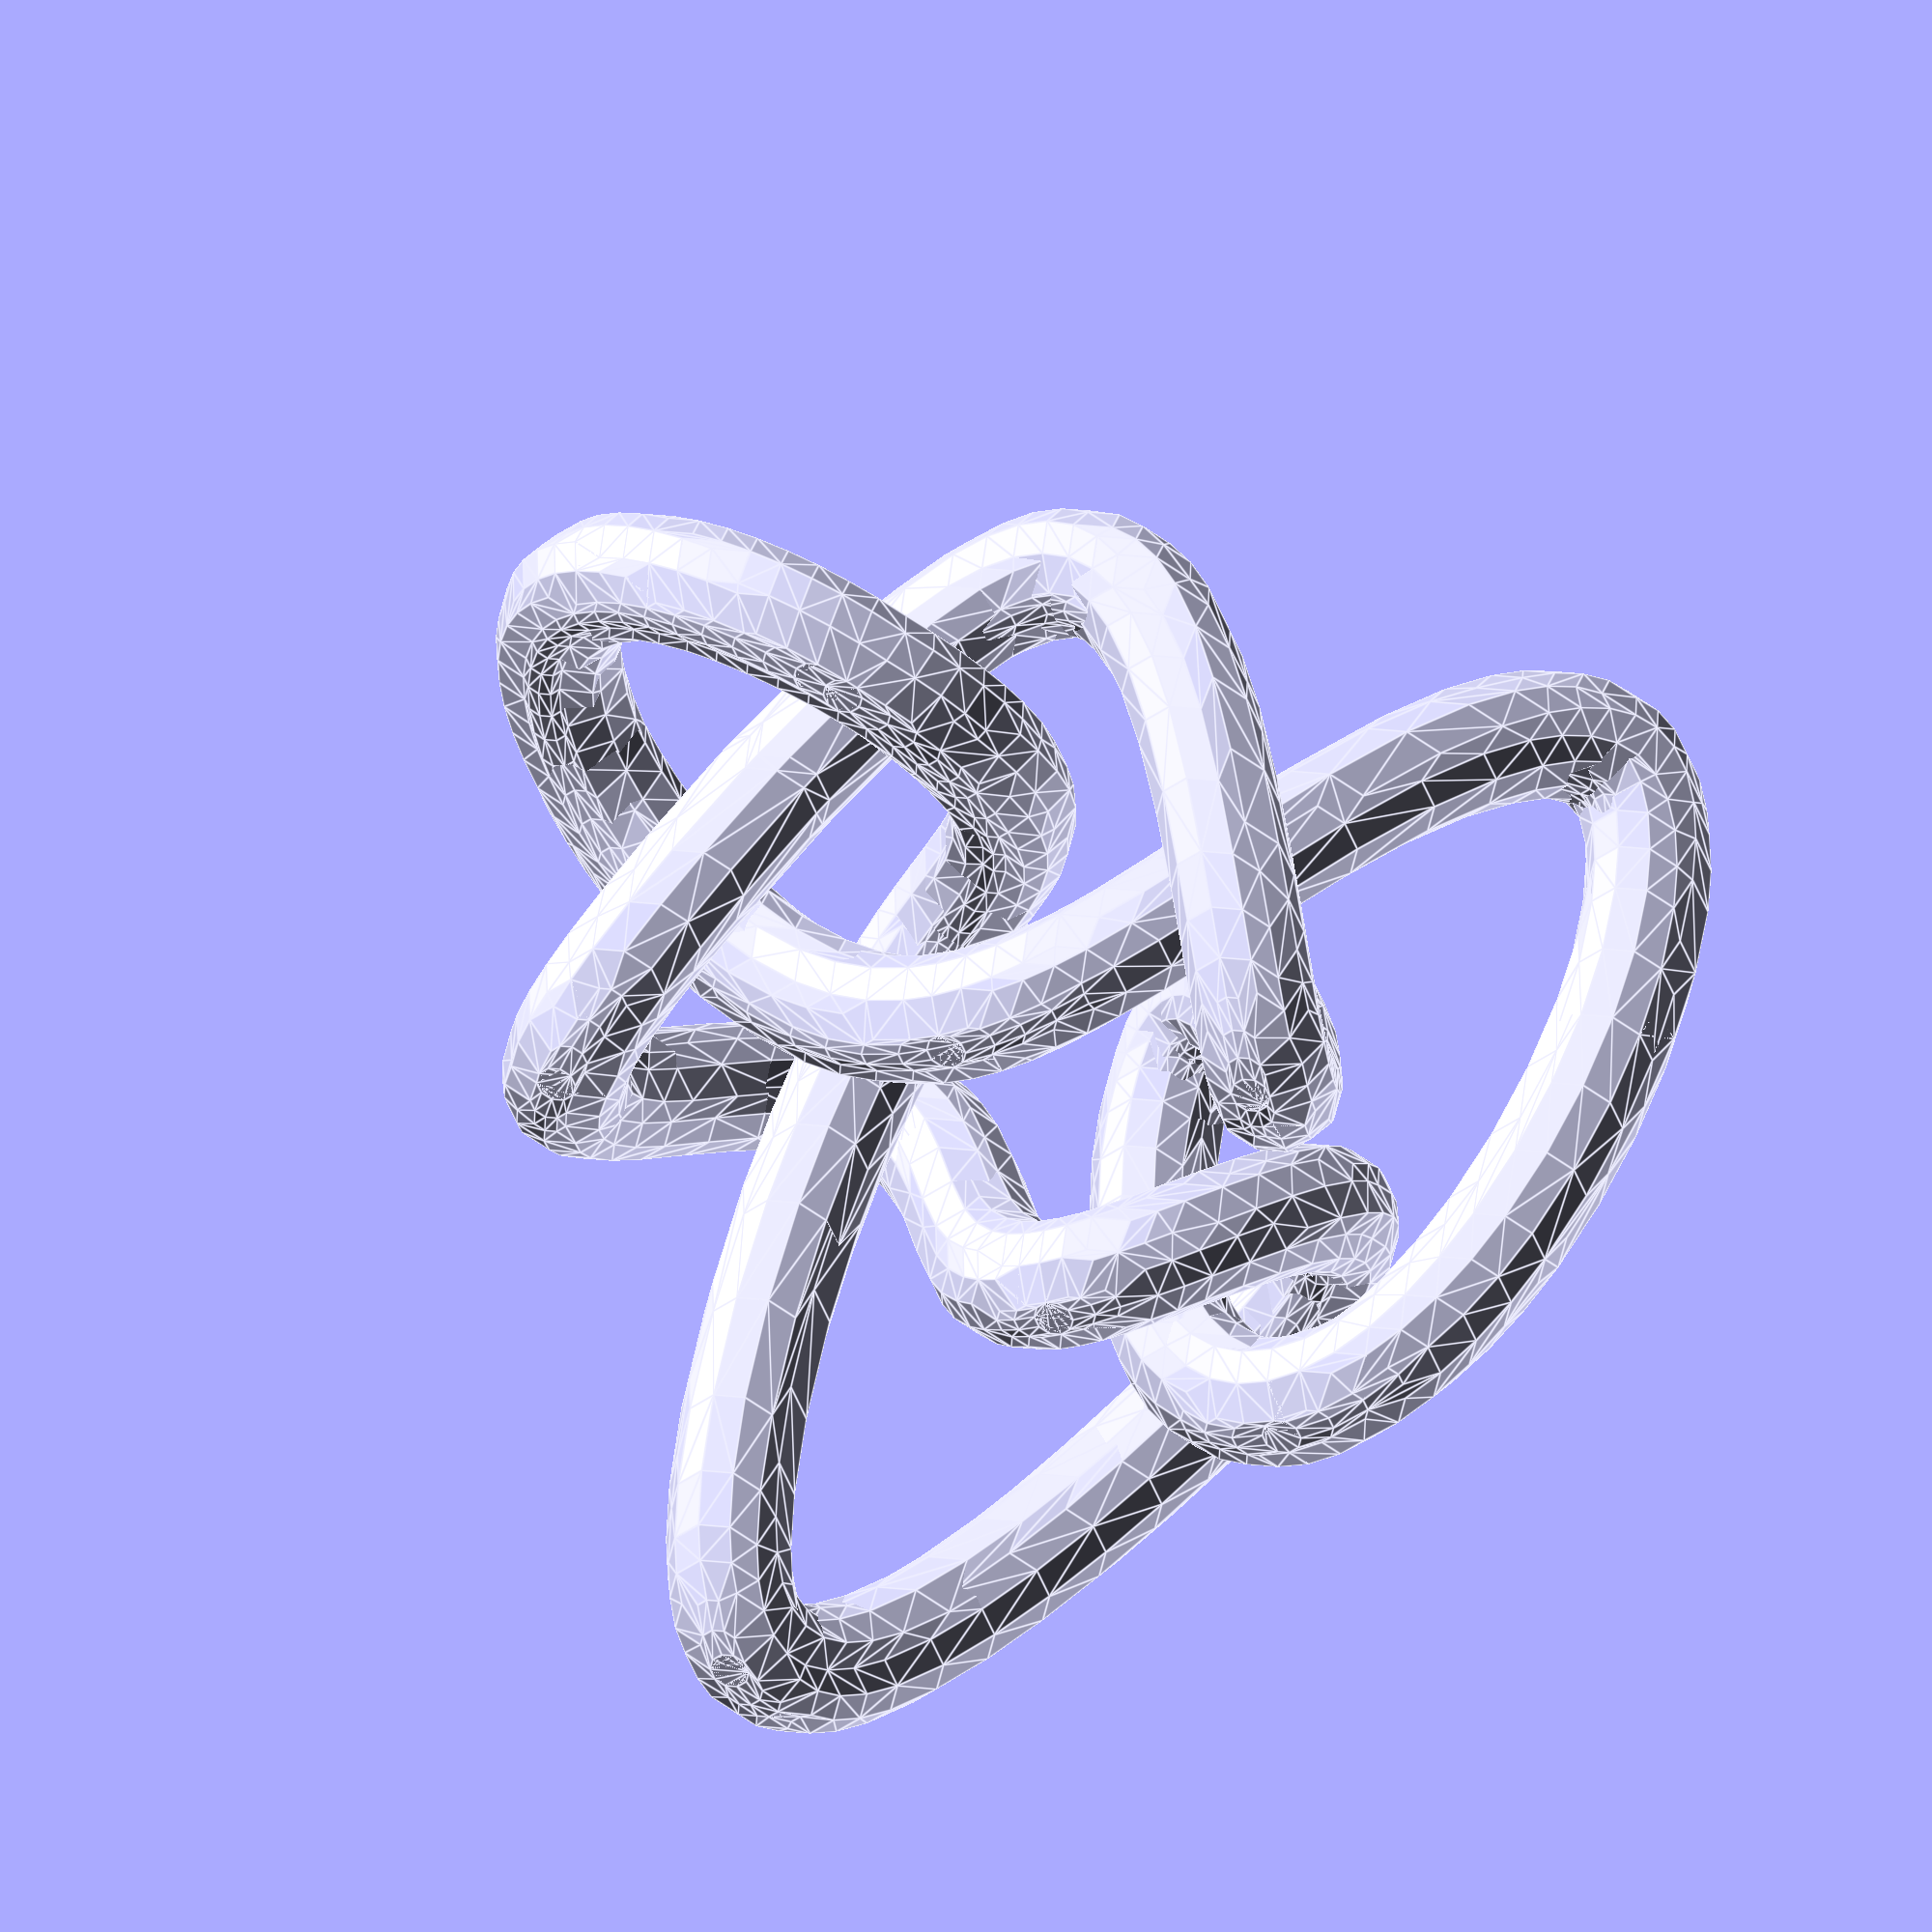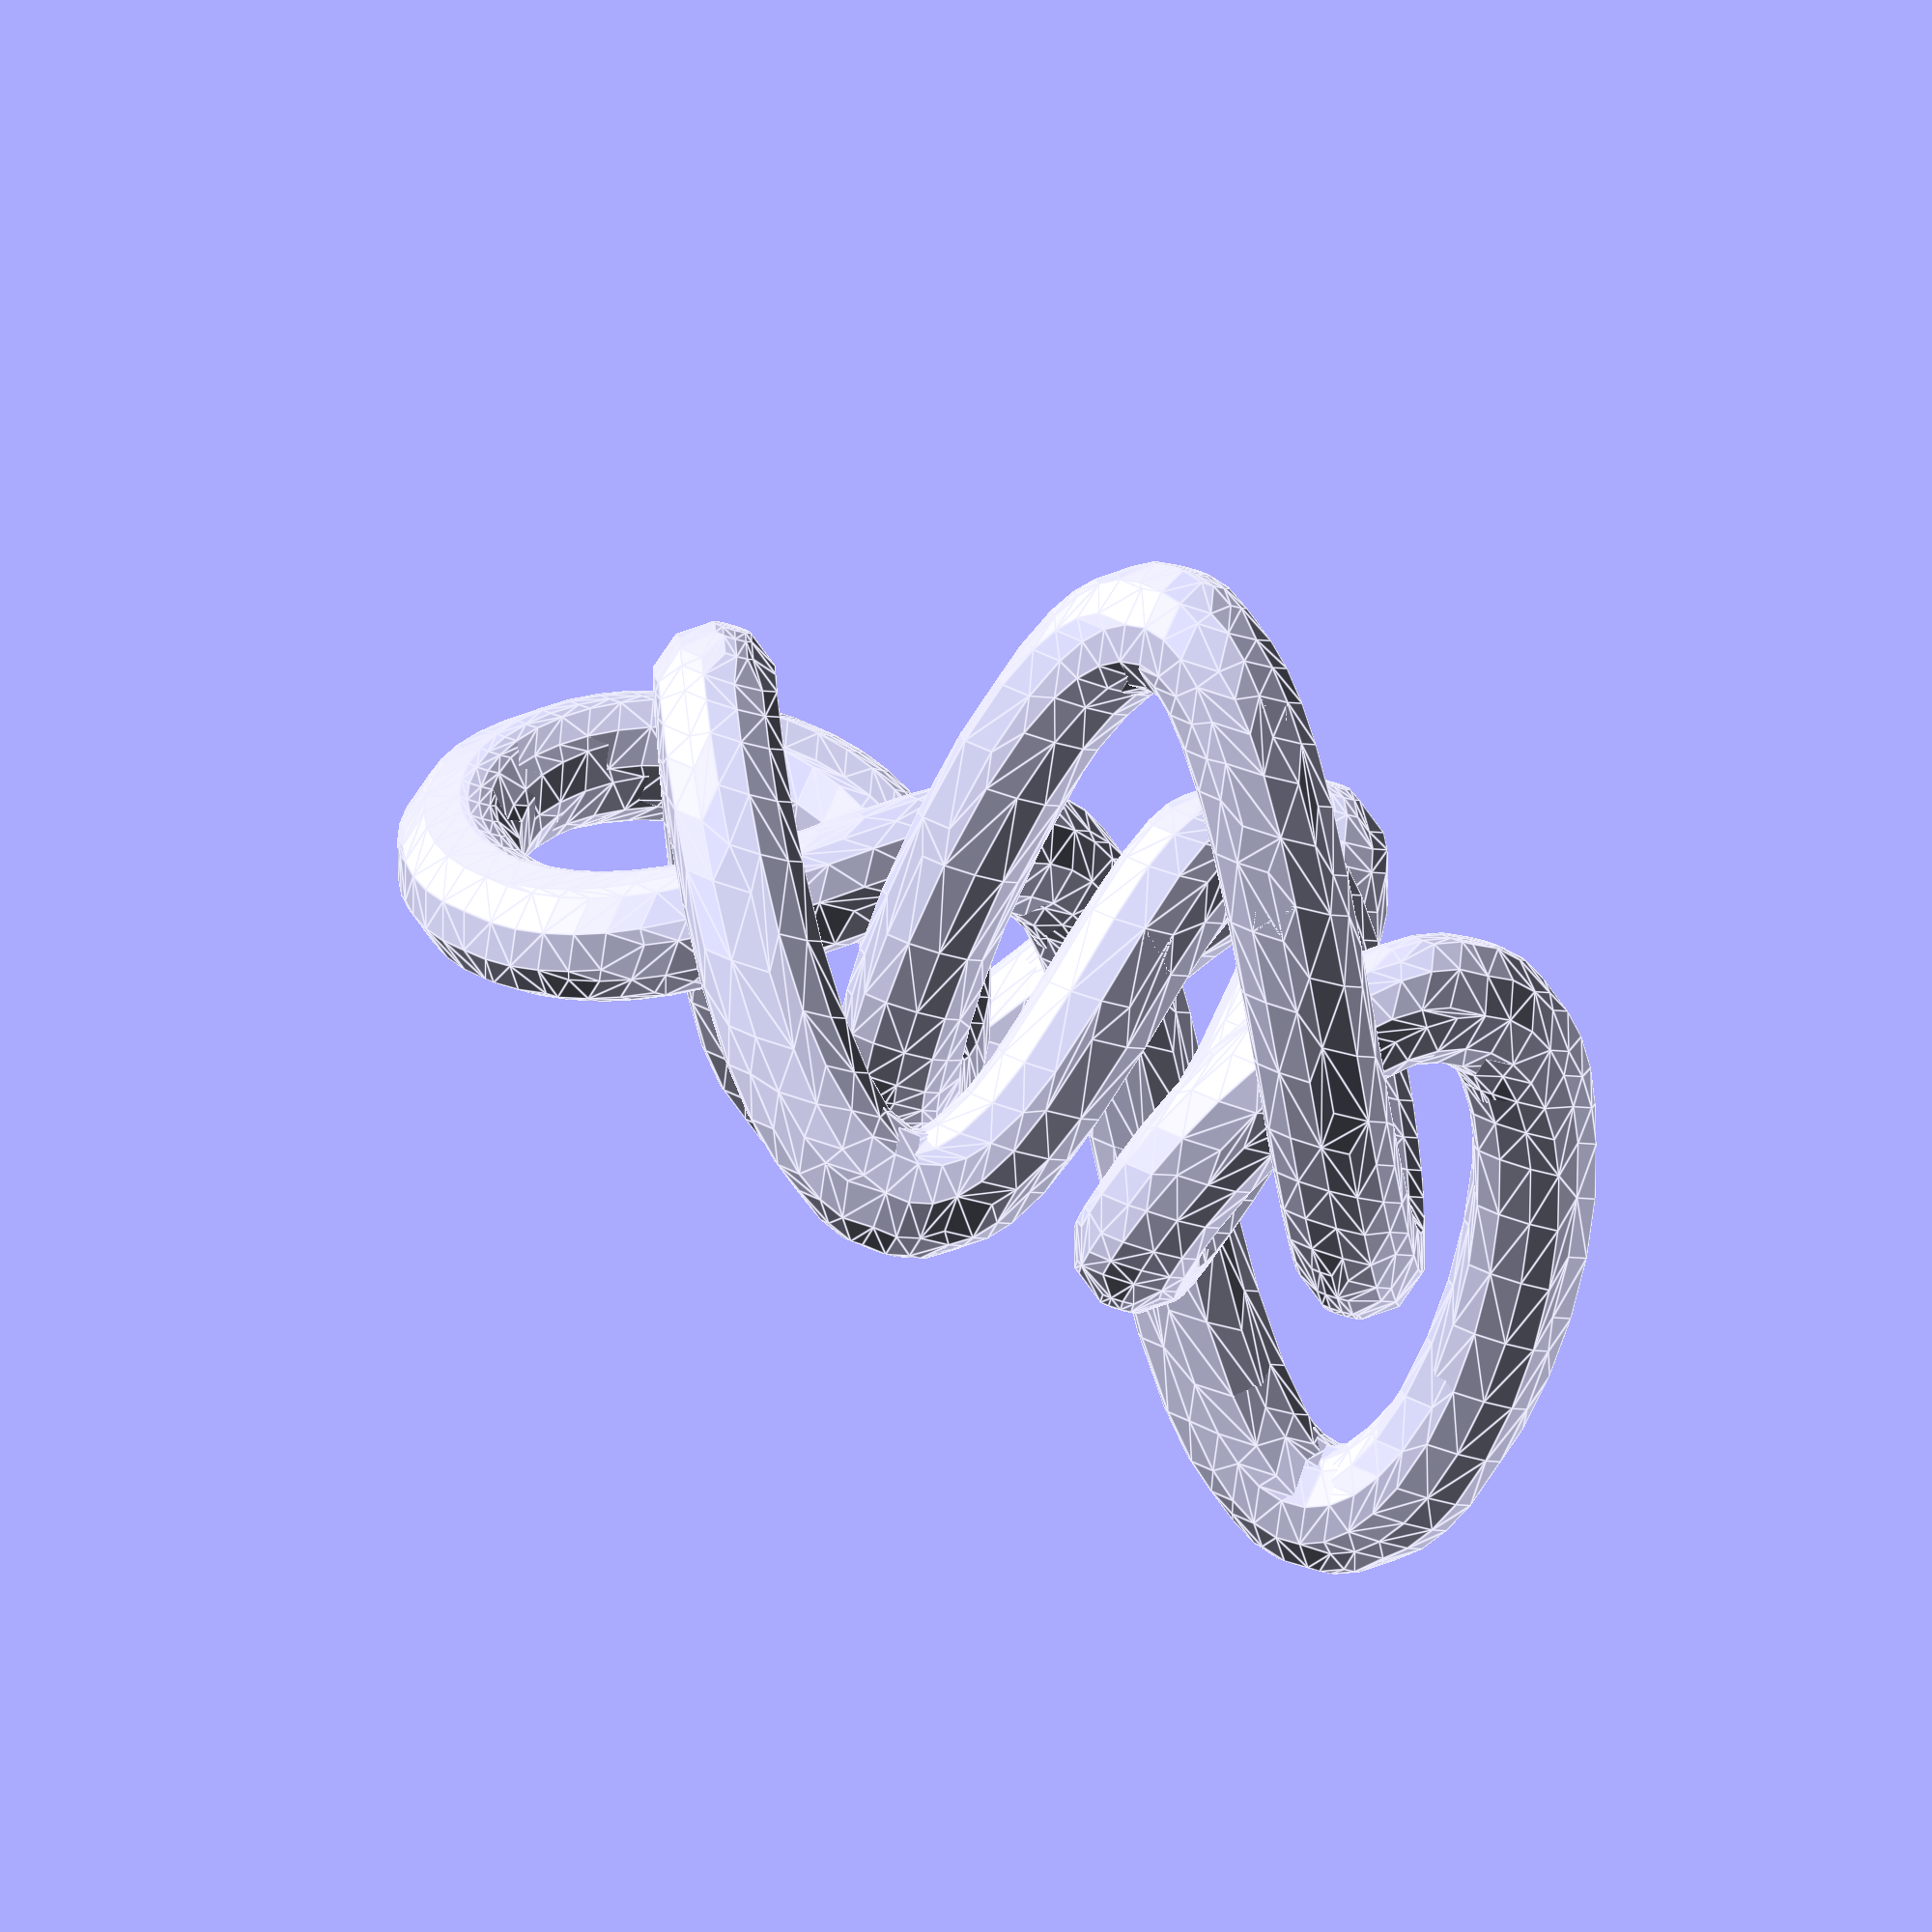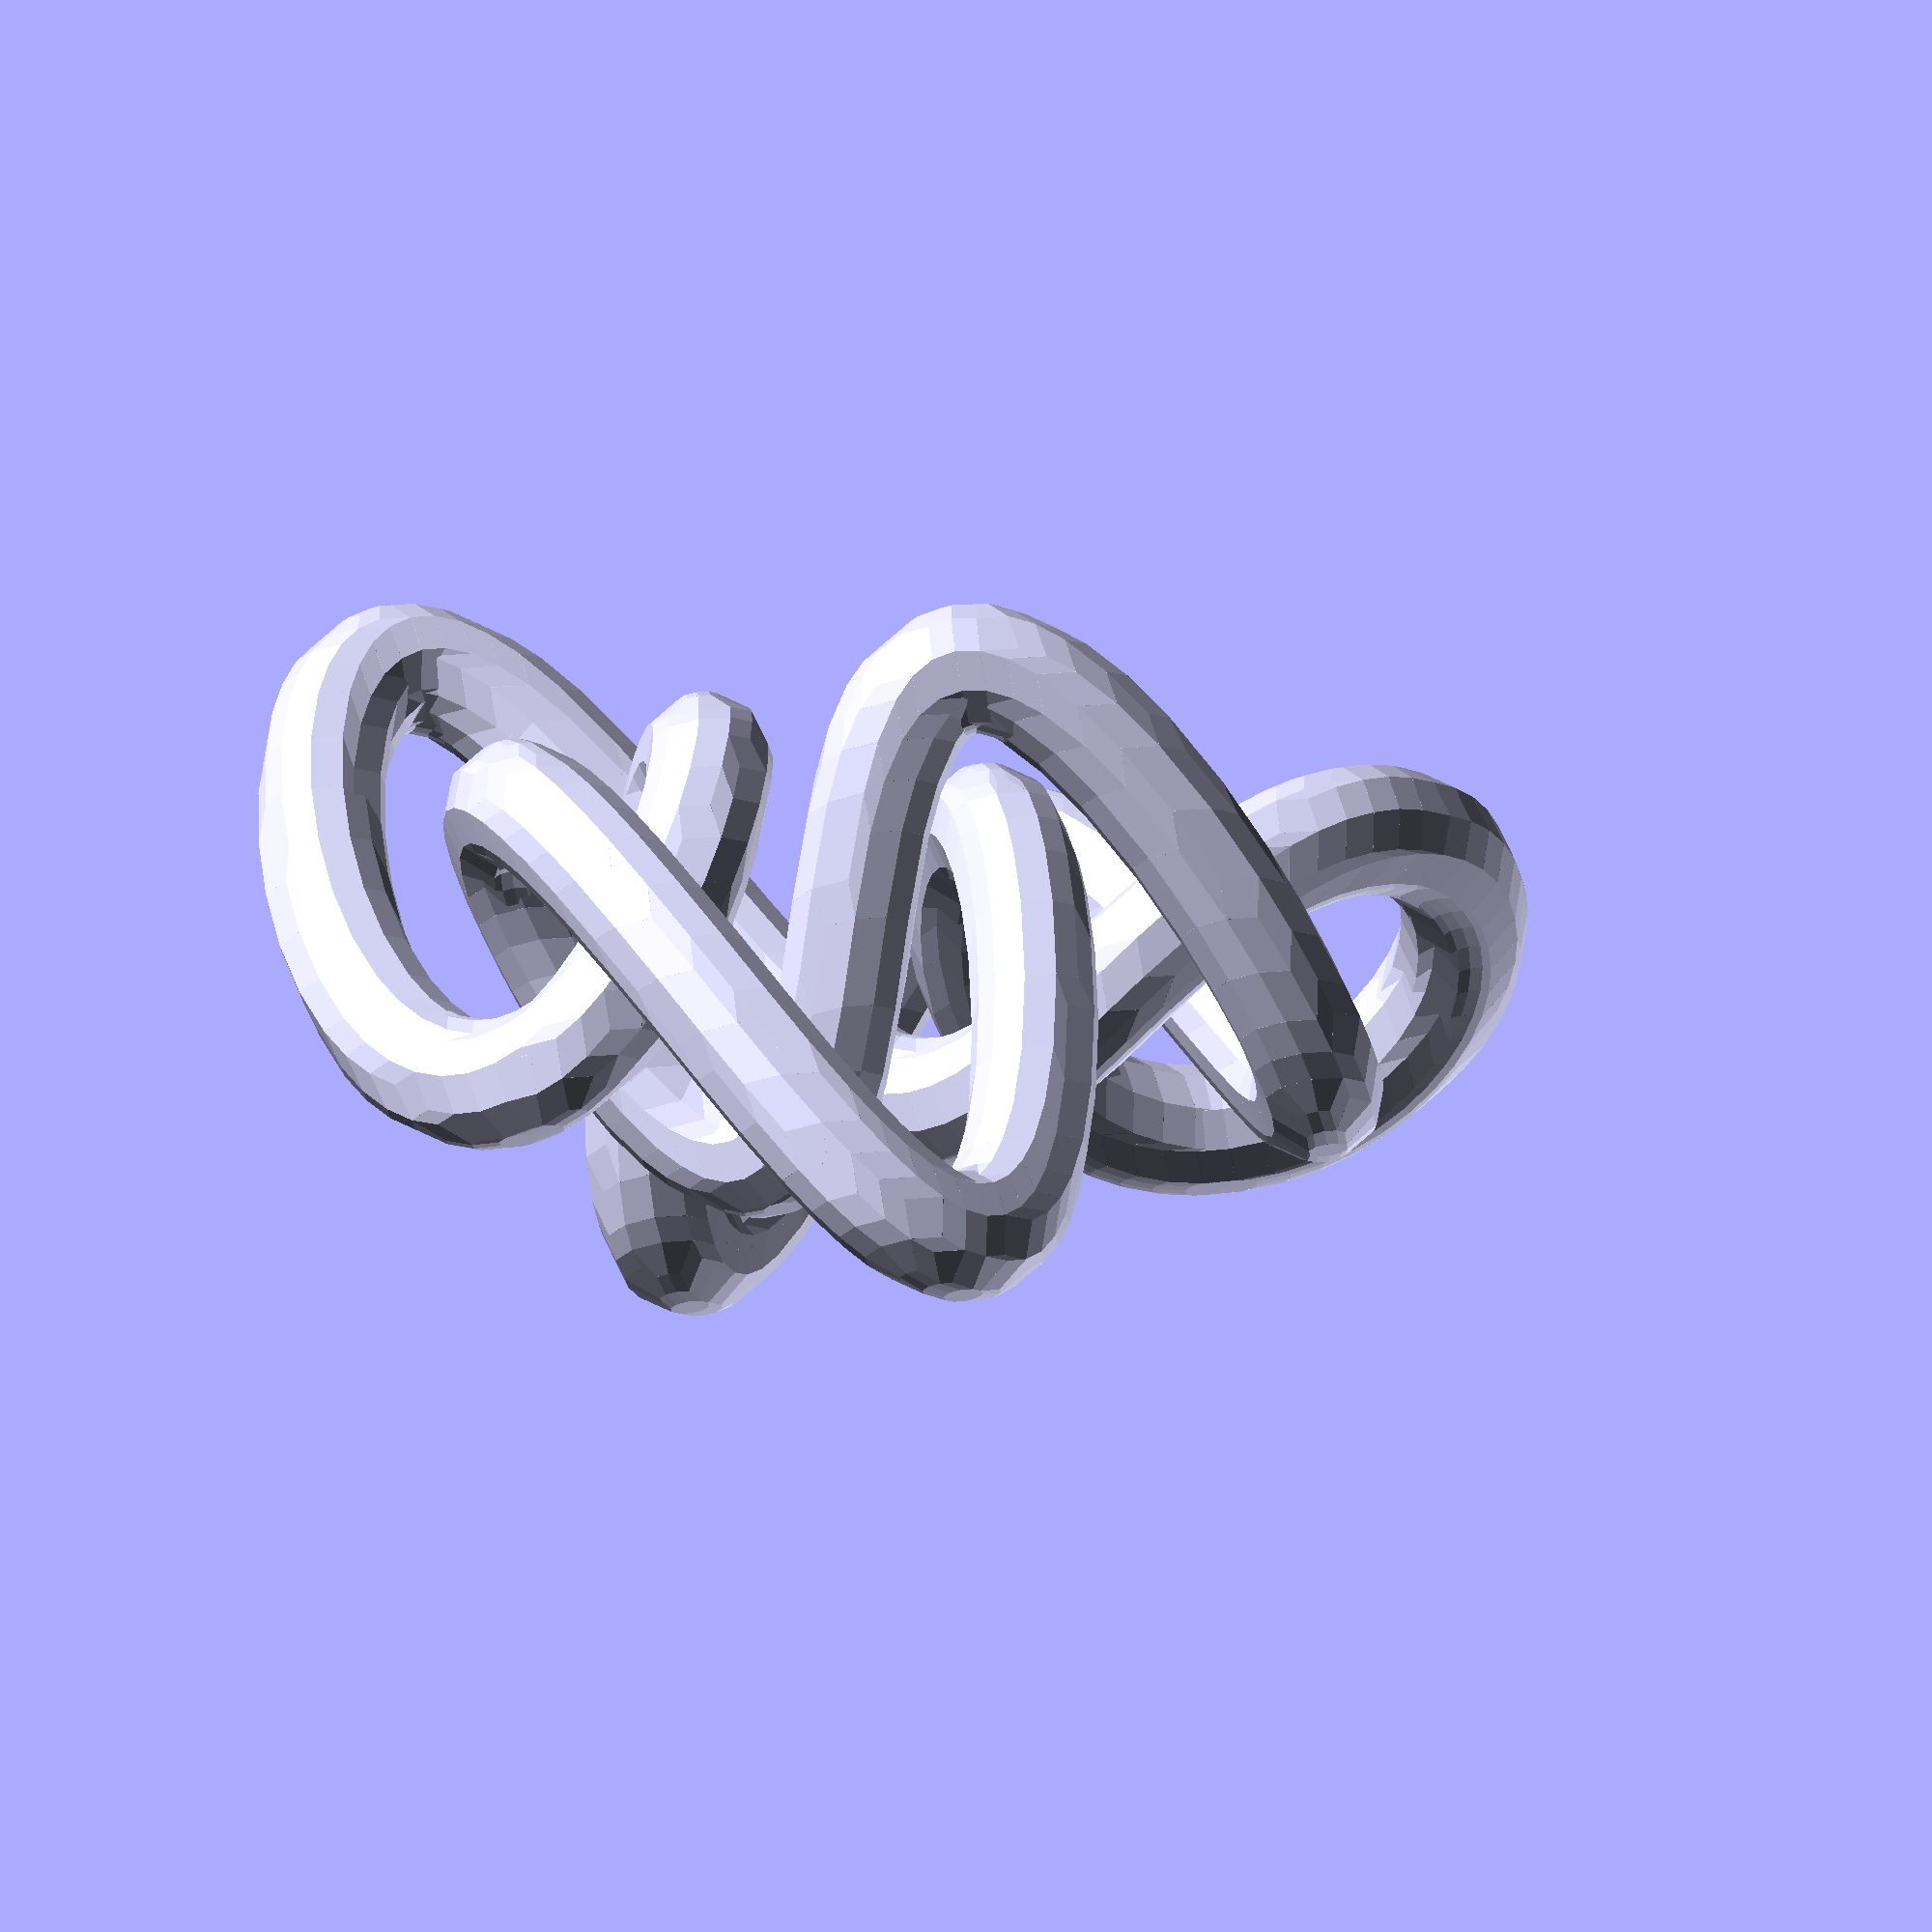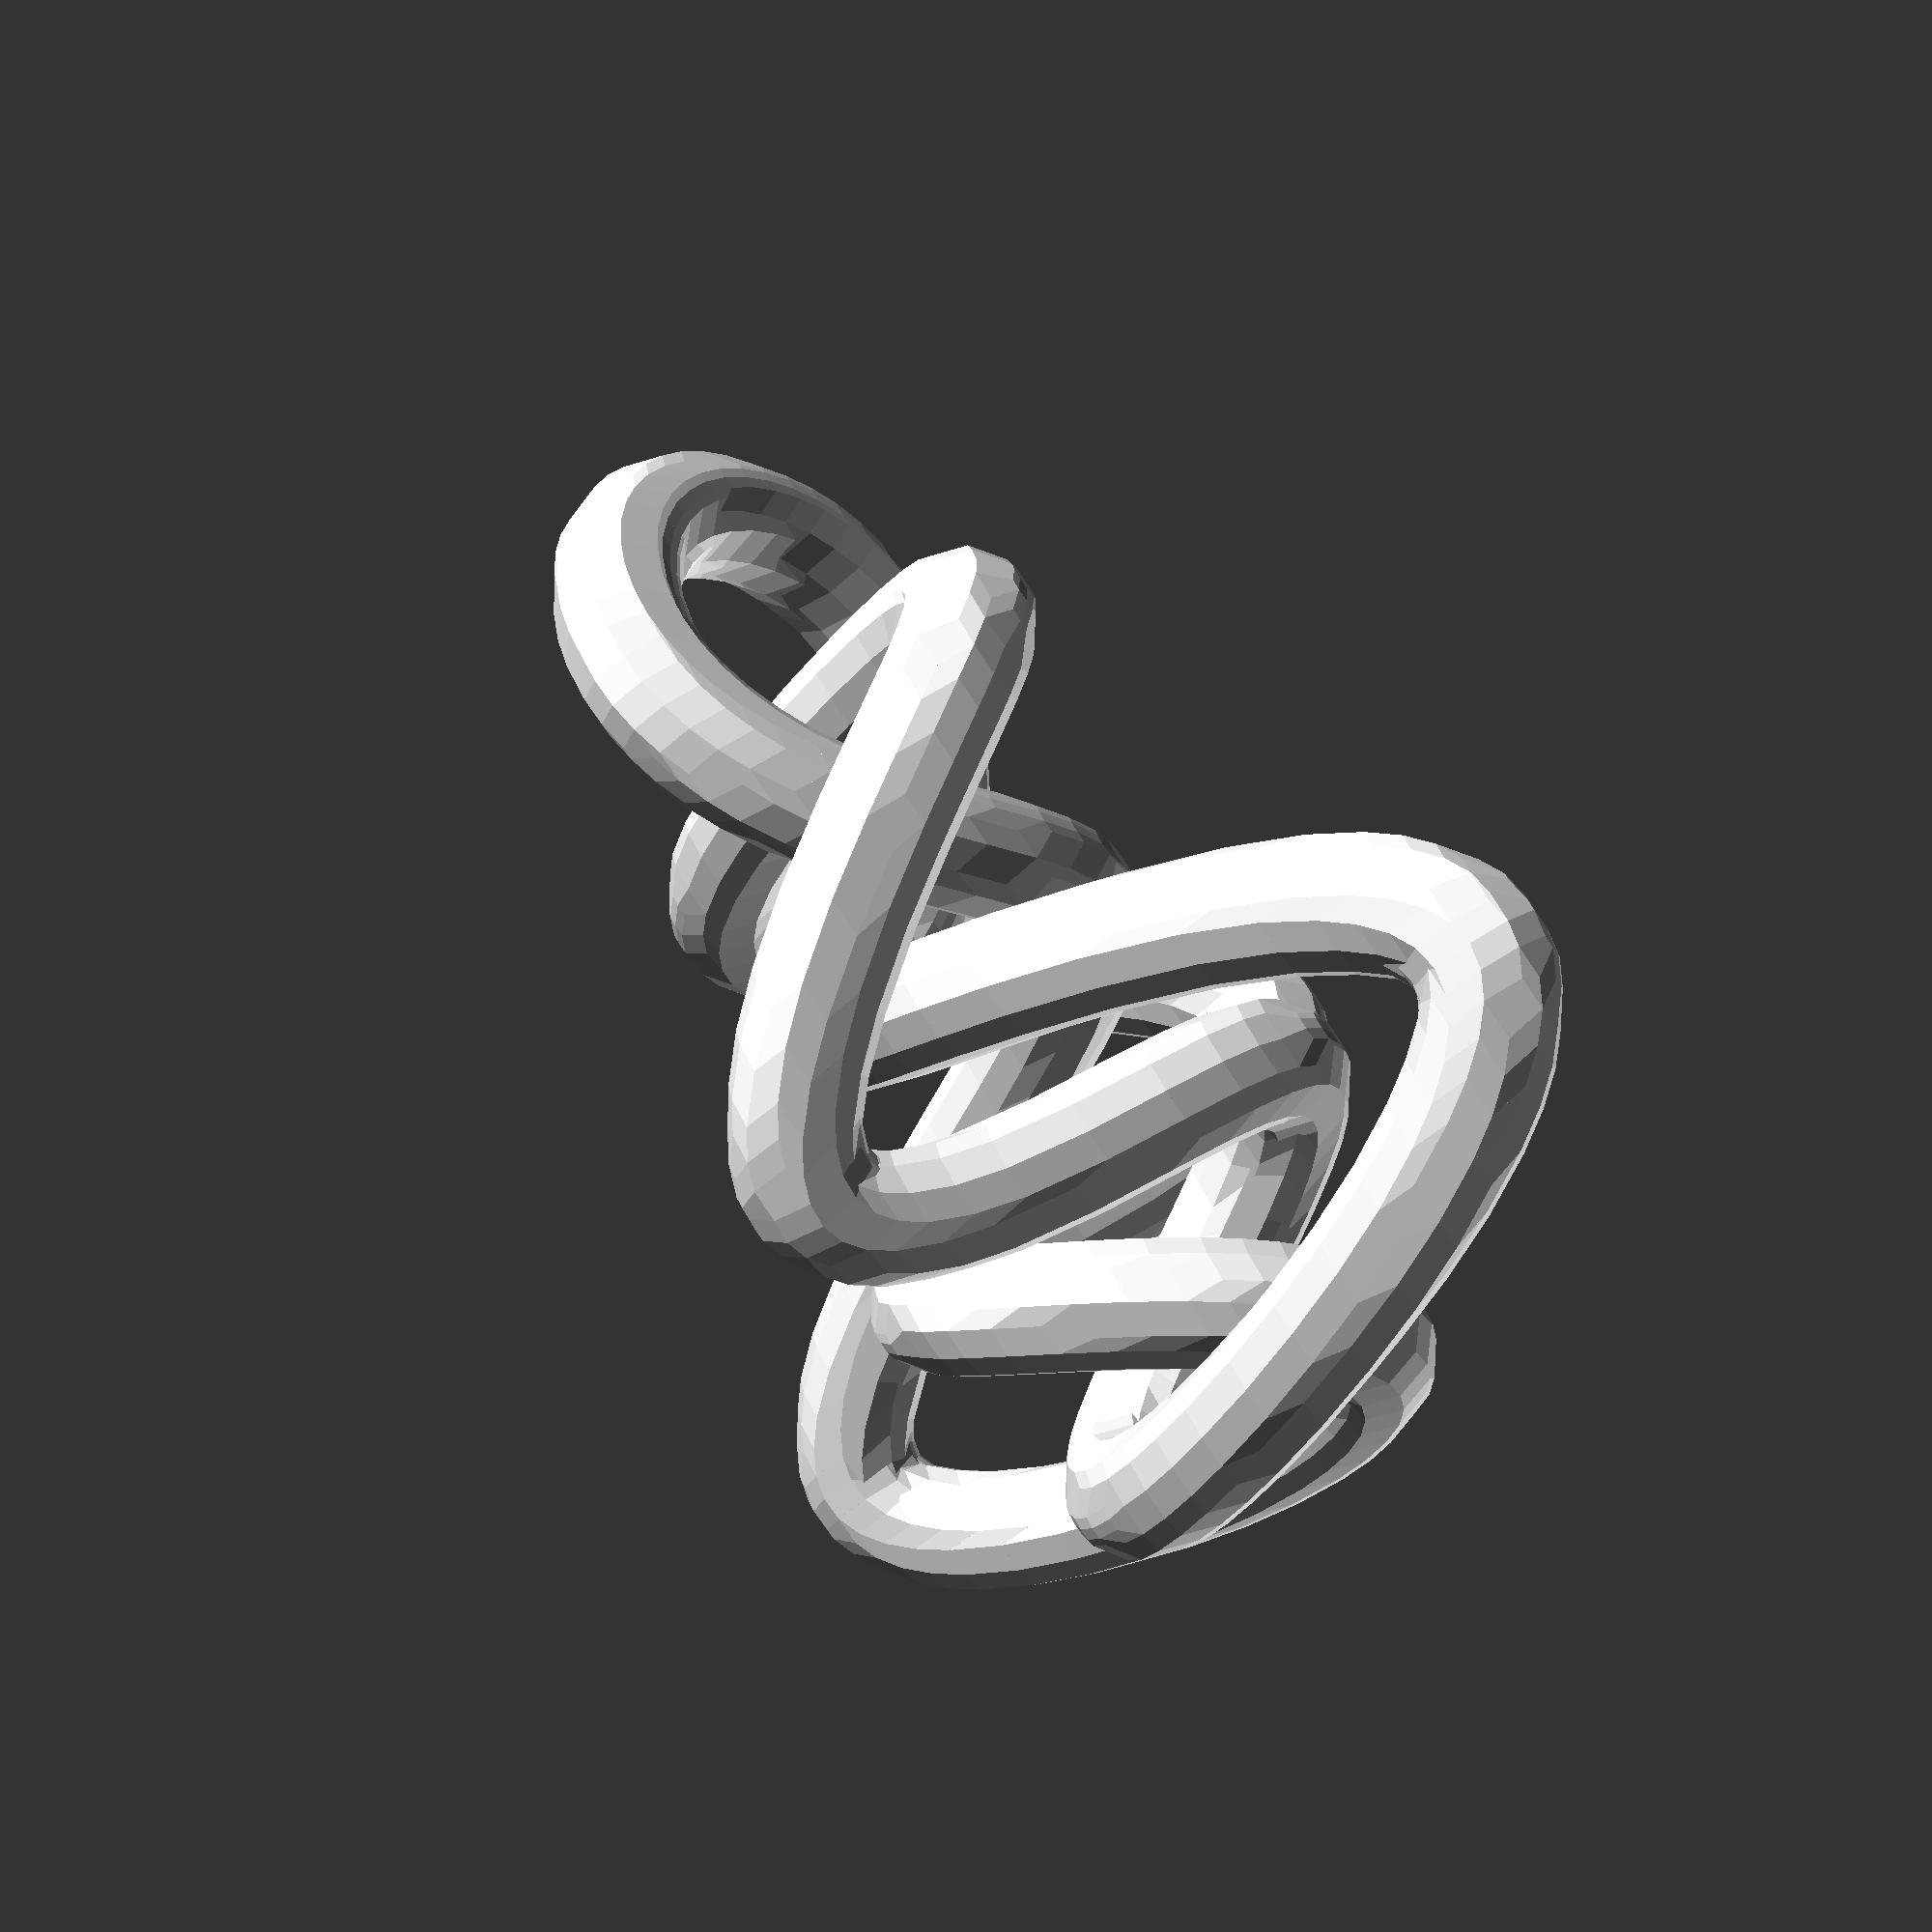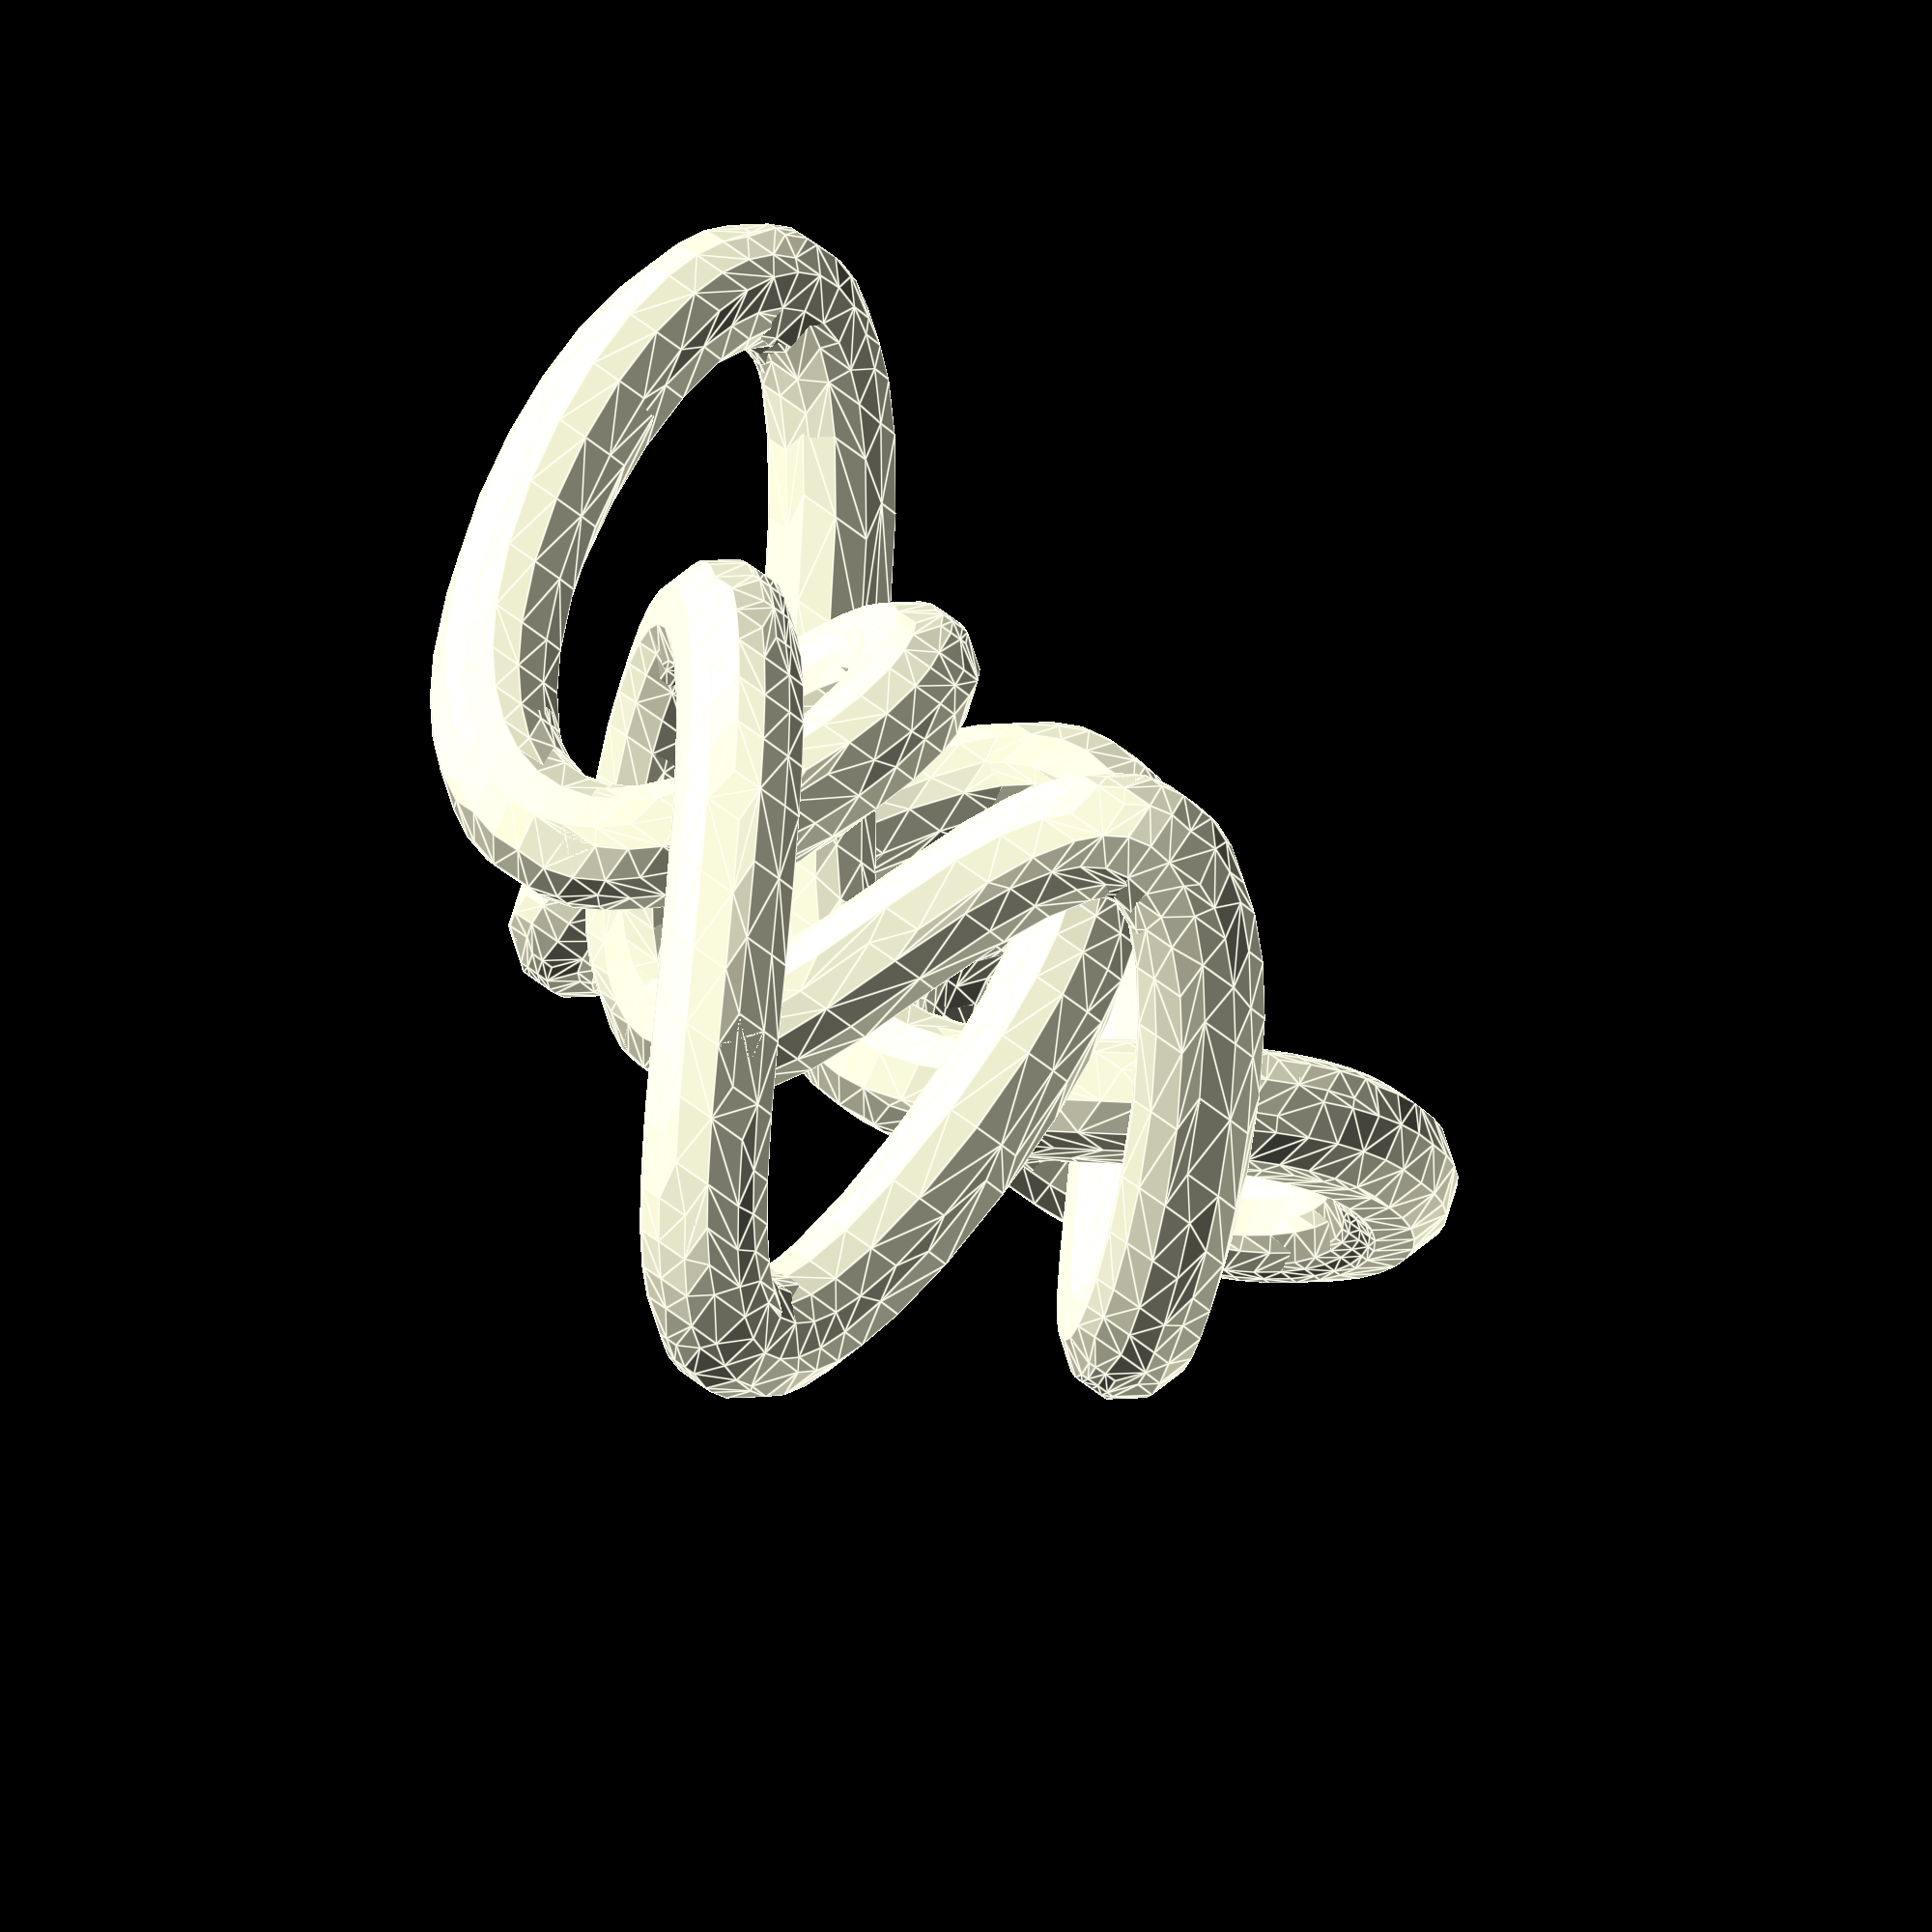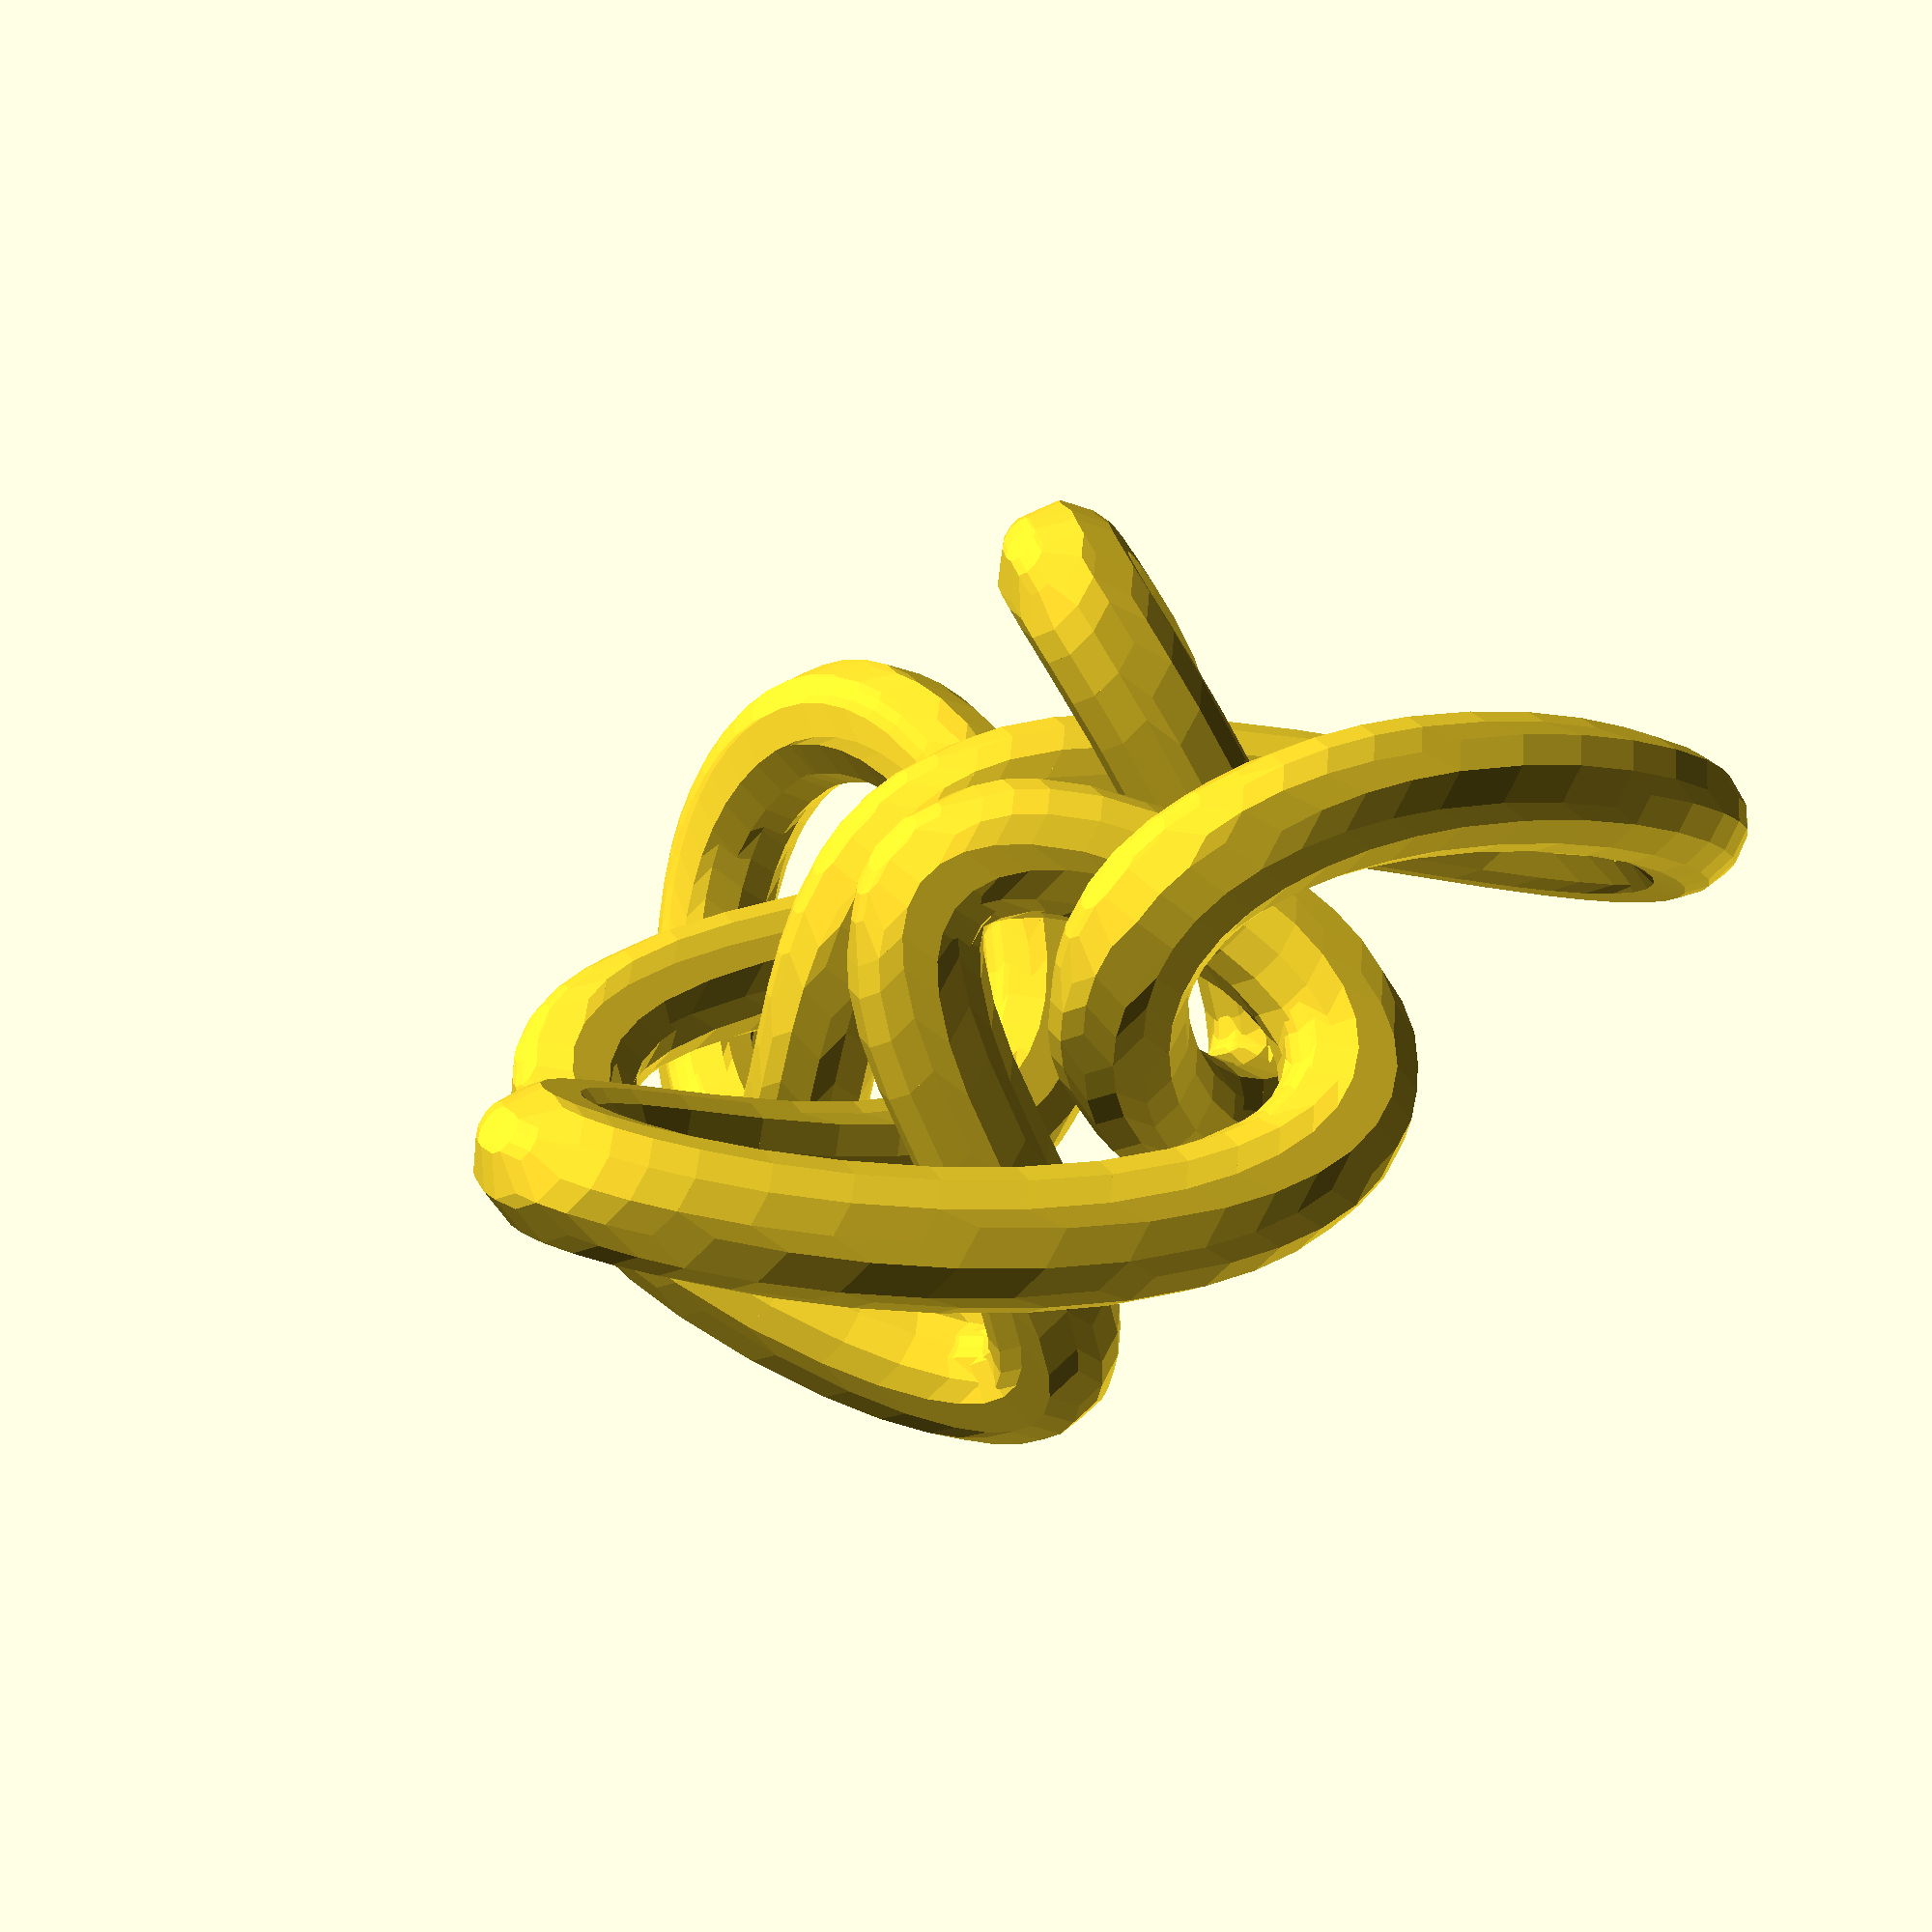
<openscad>
 //% Knot 7_6s (DHF)
 //% process with doknotscad.forcexzsymm
 //% x-z r-symmetrized by knotxzsymm.f
 //% adjusted with knotadjust.f
 //% shortened with knotshorten.f
// make with infill 80%, support angle 10 deg
r1 = 3;  d1 = 10;
// Path length     42.22*d1
// tube diameter 2*r1, closest approach d1-2*r1
 hull(){
translate(v=[ 0.059*d1, 1.714*d1,-0.065*d1])sphere(r=r1);
translate(v=[ 0.407*d1, 1.696*d1,-0.442*d1])sphere(r=r1);}
 hull(){
translate(v=[ 0.407*d1, 1.696*d1,-0.442*d1])sphere(r=r1);
translate(v=[ 0.629*d1, 1.668*d1,-0.658*d1])sphere(r=r1);}
 hull(){
translate(v=[ 0.629*d1, 1.668*d1,-0.658*d1])sphere(r=r1);
translate(v=[ 0.839*d1, 1.626*d1,-0.828*d1])sphere(r=r1);}
 hull(){
translate(v=[ 0.839*d1, 1.626*d1,-0.828*d1])sphere(r=r1);
translate(v=[ 0.986*d1, 1.584*d1,-0.917*d1])sphere(r=r1);}
 hull(){
translate(v=[ 0.986*d1, 1.584*d1,-0.917*d1])sphere(r=r1);
translate(v=[ 1.122*d1, 1.533*d1,-0.971*d1])sphere(r=r1);}
 hull(){
translate(v=[ 1.122*d1, 1.533*d1,-0.971*d1])sphere(r=r1);
translate(v=[ 1.246*d1, 1.472*d1,-0.986*d1])sphere(r=r1);}
 hull(){
translate(v=[ 1.246*d1, 1.472*d1,-0.986*d1])sphere(r=r1);
translate(v=[ 1.358*d1, 1.401*d1,-0.963*d1])sphere(r=r1);}
 hull(){
translate(v=[ 1.358*d1, 1.401*d1,-0.963*d1])sphere(r=r1);
translate(v=[ 1.456*d1, 1.319*d1,-0.902*d1])sphere(r=r1);}
 hull(){
translate(v=[ 1.456*d1, 1.319*d1,-0.902*d1])sphere(r=r1);
translate(v=[ 1.539*d1, 1.227*d1,-0.807*d1])sphere(r=r1);}
 hull(){
translate(v=[ 1.539*d1, 1.227*d1,-0.807*d1])sphere(r=r1);
translate(v=[ 1.609*d1, 1.125*d1,-0.680*d1])sphere(r=r1);}
 hull(){
translate(v=[ 1.609*d1, 1.125*d1,-0.680*d1])sphere(r=r1);
translate(v=[ 1.680*d1, 0.973*d1,-0.473*d1])sphere(r=r1);}
 hull(){
translate(v=[ 1.680*d1, 0.973*d1,-0.473*d1])sphere(r=r1);
translate(v=[ 1.726*d1, 0.808*d1,-0.236*d1])sphere(r=r1);}
 hull(){
translate(v=[ 1.726*d1, 0.808*d1,-0.236*d1])sphere(r=r1);
translate(v=[ 1.752*d1, 0.587*d1, 0.078*d1])sphere(r=r1);}
 hull(){
translate(v=[ 1.752*d1, 0.587*d1, 0.078*d1])sphere(r=r1);
translate(v=[ 1.745*d1, 0.359*d1, 0.376*d1])sphere(r=r1);}
 hull(){
translate(v=[ 1.745*d1, 0.359*d1, 0.376*d1])sphere(r=r1);
translate(v=[ 1.720*d1, 0.178*d1, 0.582*d1])sphere(r=r1);}
 hull(){
translate(v=[ 1.720*d1, 0.178*d1, 0.582*d1])sphere(r=r1);
translate(v=[ 1.678*d1, 0.006*d1, 0.743*d1])sphere(r=r1);}
 hull(){
translate(v=[ 1.678*d1, 0.006*d1, 0.743*d1])sphere(r=r1);
translate(v=[ 1.637*d1,-0.116*d1, 0.828*d1])sphere(r=r1);}
 hull(){
translate(v=[ 1.637*d1,-0.116*d1, 0.828*d1])sphere(r=r1);
translate(v=[ 1.590*d1,-0.228*d1, 0.877*d1])sphere(r=r1);}
 hull(){
translate(v=[ 1.590*d1,-0.228*d1, 0.877*d1])sphere(r=r1);
translate(v=[ 1.536*d1,-0.329*d1, 0.889*d1])sphere(r=r1);}
 hull(){
translate(v=[ 1.536*d1,-0.329*d1, 0.889*d1])sphere(r=r1);
translate(v=[ 1.476*d1,-0.419*d1, 0.865*d1])sphere(r=r1);}
 hull(){
translate(v=[ 1.476*d1,-0.419*d1, 0.865*d1])sphere(r=r1);
translate(v=[ 1.410*d1,-0.495*d1, 0.804*d1])sphere(r=r1);}
 hull(){
translate(v=[ 1.410*d1,-0.495*d1, 0.804*d1])sphere(r=r1);
translate(v=[ 1.340*d1,-0.558*d1, 0.709*d1])sphere(r=r1);}
 hull(){
translate(v=[ 1.340*d1,-0.558*d1, 0.709*d1])sphere(r=r1);
translate(v=[ 1.237*d1,-0.622*d1, 0.538*d1])sphere(r=r1);}
 hull(){
translate(v=[ 1.237*d1,-0.622*d1, 0.538*d1])sphere(r=r1);
translate(v=[ 1.097*d1,-0.673*d1, 0.269*d1])sphere(r=r1);}
 hull(){
translate(v=[ 1.097*d1,-0.673*d1, 0.269*d1])sphere(r=r1);
translate(v=[ 0.911*d1,-0.700*d1,-0.095*d1])sphere(r=r1);}
 hull(){
translate(v=[ 0.911*d1,-0.700*d1,-0.095*d1])sphere(r=r1);
translate(v=[ 0.707*d1,-0.706*d1,-0.449*d1])sphere(r=r1);}
 hull(){
translate(v=[ 0.707*d1,-0.706*d1,-0.449*d1])sphere(r=r1);
translate(v=[ 0.563*d1,-0.708*d1,-0.653*d1])sphere(r=r1);}
 hull(){
translate(v=[ 0.563*d1,-0.708*d1,-0.653*d1])sphere(r=r1);
translate(v=[ 0.414*d1,-0.715*d1,-0.814*d1])sphere(r=r1);}
 hull(){
translate(v=[ 0.414*d1,-0.715*d1,-0.814*d1])sphere(r=r1);
translate(v=[ 0.302*d1,-0.727*d1,-0.901*d1])sphere(r=r1);}
 hull(){
translate(v=[ 0.302*d1,-0.727*d1,-0.901*d1])sphere(r=r1);
translate(v=[ 0.191*d1,-0.746*d1,-0.954*d1])sphere(r=r1);}
 hull(){
translate(v=[ 0.191*d1,-0.746*d1,-0.954*d1])sphere(r=r1);
translate(v=[ 0.082*d1,-0.775*d1,-0.972*d1])sphere(r=r1);}
 hull(){
translate(v=[ 0.082*d1,-0.775*d1,-0.972*d1])sphere(r=r1);
translate(v=[-0.021*d1,-0.814*d1,-0.956*d1])sphere(r=r1);}
 hull(){
translate(v=[-0.021*d1,-0.814*d1,-0.956*d1])sphere(r=r1);
translate(v=[-0.118*d1,-0.863*d1,-0.905*d1])sphere(r=r1);}
 hull(){
translate(v=[-0.118*d1,-0.863*d1,-0.905*d1])sphere(r=r1);
translate(v=[-0.205*d1,-0.924*d1,-0.822*d1])sphere(r=r1);}
 hull(){
translate(v=[-0.205*d1,-0.924*d1,-0.822*d1])sphere(r=r1);
translate(v=[-0.280*d1,-0.994*d1,-0.711*d1])sphere(r=r1);}
 hull(){
translate(v=[-0.280*d1,-0.994*d1,-0.711*d1])sphere(r=r1);
translate(v=[-0.359*d1,-1.103*d1,-0.528*d1])sphere(r=r1);}
 hull(){
translate(v=[-0.359*d1,-1.103*d1,-0.528*d1])sphere(r=r1);
translate(v=[-0.407*d1,-1.225*d1,-0.318*d1])sphere(r=r1);}
 hull(){
translate(v=[-0.407*d1,-1.225*d1,-0.318*d1])sphere(r=r1);
translate(v=[-0.421*d1,-1.355*d1,-0.097*d1])sphere(r=r1);}
 hull(){
translate(v=[-0.421*d1,-1.355*d1,-0.097*d1])sphere(r=r1);
translate(v=[-0.398*d1,-1.490*d1, 0.119*d1])sphere(r=r1);}
 hull(){
translate(v=[-0.398*d1,-1.490*d1, 0.119*d1])sphere(r=r1);
translate(v=[-0.356*d1,-1.590*d1, 0.267*d1])sphere(r=r1);}
 hull(){
translate(v=[-0.356*d1,-1.590*d1, 0.267*d1])sphere(r=r1);
translate(v=[-0.292*d1,-1.687*d1, 0.395*d1])sphere(r=r1);}
 hull(){
translate(v=[-0.292*d1,-1.687*d1, 0.395*d1])sphere(r=r1);
translate(v=[-0.208*d1,-1.778*d1, 0.499*d1])sphere(r=r1);}
 hull(){
translate(v=[-0.208*d1,-1.778*d1, 0.499*d1])sphere(r=r1);
translate(v=[-0.104*d1,-1.862*d1, 0.573*d1])sphere(r=r1);}
 hull(){
translate(v=[-0.104*d1,-1.862*d1, 0.573*d1])sphere(r=r1);
translate(v=[ 0.018*d1,-1.936*d1, 0.612*d1])sphere(r=r1);}
 hull(){
translate(v=[ 0.018*d1,-1.936*d1, 0.612*d1])sphere(r=r1);
translate(v=[ 0.156*d1,-1.998*d1, 0.615*d1])sphere(r=r1);}
 hull(){
translate(v=[ 0.156*d1,-1.998*d1, 0.615*d1])sphere(r=r1);
translate(v=[ 0.306*d1,-2.048*d1, 0.580*d1])sphere(r=r1);}
 hull(){
translate(v=[ 0.306*d1,-2.048*d1, 0.580*d1])sphere(r=r1);
translate(v=[ 0.466*d1,-2.085*d1, 0.507*d1])sphere(r=r1);}
 hull(){
translate(v=[ 0.466*d1,-2.085*d1, 0.507*d1])sphere(r=r1);
translate(v=[ 0.632*d1,-2.107*d1, 0.397*d1])sphere(r=r1);}
 hull(){
translate(v=[ 0.632*d1,-2.107*d1, 0.397*d1])sphere(r=r1);
translate(v=[ 0.801*d1,-2.115*d1, 0.254*d1])sphere(r=r1);}
 hull(){
translate(v=[ 0.801*d1,-2.115*d1, 0.254*d1])sphere(r=r1);
translate(v=[ 0.969*d1,-2.108*d1, 0.081*d1])sphere(r=r1);}
 hull(){
translate(v=[ 0.969*d1,-2.108*d1, 0.081*d1])sphere(r=r1);
translate(v=[ 1.186*d1,-2.076*d1,-0.188*d1])sphere(r=r1);}
 hull(){
translate(v=[ 1.186*d1,-2.076*d1,-0.188*d1])sphere(r=r1);
translate(v=[ 1.388*d1,-2.021*d1,-0.486*d1])sphere(r=r1);}
 hull(){
translate(v=[ 1.388*d1,-2.021*d1,-0.486*d1])sphere(r=r1);
translate(v=[ 1.568*d1,-1.943*d1,-0.797*d1])sphere(r=r1);}
 hull(){
translate(v=[ 1.568*d1,-1.943*d1,-0.797*d1])sphere(r=r1);
translate(v=[ 1.723*d1,-1.846*d1,-1.104*d1])sphere(r=r1);}
 hull(){
translate(v=[ 1.723*d1,-1.846*d1,-1.104*d1])sphere(r=r1);
translate(v=[ 1.847*d1,-1.732*d1,-1.390*d1])sphere(r=r1);}
 hull(){
translate(v=[ 1.847*d1,-1.732*d1,-1.390*d1])sphere(r=r1);
translate(v=[ 1.938*d1,-1.604*d1,-1.640*d1])sphere(r=r1);}
 hull(){
translate(v=[ 1.938*d1,-1.604*d1,-1.640*d1])sphere(r=r1);
translate(v=[ 1.986*d1,-1.500*d1,-1.794*d1])sphere(r=r1);}
 hull(){
translate(v=[ 1.986*d1,-1.500*d1,-1.794*d1])sphere(r=r1);
translate(v=[ 2.016*d1,-1.392*d1,-1.916*d1])sphere(r=r1);}
 hull(){
translate(v=[ 2.016*d1,-1.392*d1,-1.916*d1])sphere(r=r1);
translate(v=[ 2.029*d1,-1.280*d1,-2.001*d1])sphere(r=r1);}
 hull(){
translate(v=[ 2.029*d1,-1.280*d1,-2.001*d1])sphere(r=r1);
translate(v=[ 2.025*d1,-1.165*d1,-2.048*d1])sphere(r=r1);}
 hull(){
translate(v=[ 2.025*d1,-1.165*d1,-2.048*d1])sphere(r=r1);
translate(v=[ 2.007*d1,-1.049*d1,-2.054*d1])sphere(r=r1);}
 hull(){
translate(v=[ 2.007*d1,-1.049*d1,-2.054*d1])sphere(r=r1);
translate(v=[ 1.976*d1,-0.933*d1,-2.022*d1])sphere(r=r1);}
 hull(){
translate(v=[ 1.976*d1,-0.933*d1,-2.022*d1])sphere(r=r1);
translate(v=[ 1.933*d1,-0.818*d1,-1.951*d1])sphere(r=r1);}
 hull(){
translate(v=[ 1.933*d1,-0.818*d1,-1.951*d1])sphere(r=r1);
translate(v=[ 1.879*d1,-0.704*d1,-1.845*d1])sphere(r=r1);}
 hull(){
translate(v=[ 1.879*d1,-0.704*d1,-1.845*d1])sphere(r=r1);
translate(v=[ 1.794*d1,-0.557*d1,-1.655*d1])sphere(r=r1);}
 hull(){
translate(v=[ 1.794*d1,-0.557*d1,-1.655*d1])sphere(r=r1);
translate(v=[ 1.669*d1,-0.383*d1,-1.357*d1])sphere(r=r1);}
 hull(){
translate(v=[ 1.669*d1,-0.383*d1,-1.357*d1])sphere(r=r1);
translate(v=[ 1.497*d1,-0.192*d1,-0.943*d1])sphere(r=r1);}
 hull(){
translate(v=[ 1.497*d1,-0.192*d1,-0.943*d1])sphere(r=r1);
translate(v=[ 1.304*d1,-0.025*d1,-0.515*d1])sphere(r=r1);}
 hull(){
translate(v=[ 1.304*d1,-0.025*d1,-0.515*d1])sphere(r=r1);
translate(v=[ 1.129*d1, 0.095*d1,-0.181*d1])sphere(r=r1);}
 hull(){
translate(v=[ 1.129*d1, 0.095*d1,-0.181*d1])sphere(r=r1);
translate(v=[ 0.979*d1, 0.179*d1, 0.054*d1])sphere(r=r1);}
 hull(){
translate(v=[ 0.979*d1, 0.179*d1, 0.054*d1])sphere(r=r1);
translate(v=[ 0.821*d1, 0.254*d1, 0.250*d1])sphere(r=r1);}
 hull(){
translate(v=[ 0.821*d1, 0.254*d1, 0.250*d1])sphere(r=r1);
translate(v=[ 0.696*d1, 0.305*d1, 0.368*d1])sphere(r=r1);}
 hull(){
translate(v=[ 0.696*d1, 0.305*d1, 0.368*d1])sphere(r=r1);
translate(v=[ 0.567*d1, 0.353*d1, 0.460*d1])sphere(r=r1);}
 hull(){
translate(v=[ 0.567*d1, 0.353*d1, 0.460*d1])sphere(r=r1);
translate(v=[ 0.434*d1, 0.400*d1, 0.523*d1])sphere(r=r1);}
 hull(){
translate(v=[ 0.434*d1, 0.400*d1, 0.523*d1])sphere(r=r1);
translate(v=[ 0.298*d1, 0.446*d1, 0.560*d1])sphere(r=r1);}
 hull(){
translate(v=[ 0.298*d1, 0.446*d1, 0.560*d1])sphere(r=r1);
translate(v=[ 0.160*d1, 0.494*d1, 0.571*d1])sphere(r=r1);}
 hull(){
translate(v=[ 0.160*d1, 0.494*d1, 0.571*d1])sphere(r=r1);
translate(v=[ 0.021*d1, 0.545*d1, 0.557*d1])sphere(r=r1);}
 hull(){
translate(v=[ 0.021*d1, 0.545*d1, 0.557*d1])sphere(r=r1);
translate(v=[-0.164*d1, 0.621*d1, 0.505*d1])sphere(r=r1);}
 hull(){
translate(v=[-0.164*d1, 0.621*d1, 0.505*d1])sphere(r=r1);
translate(v=[-0.343*d1, 0.708*d1, 0.423*d1])sphere(r=r1);}
 hull(){
translate(v=[-0.343*d1, 0.708*d1, 0.423*d1])sphere(r=r1);
translate(v=[-0.553*d1, 0.839*d1, 0.289*d1])sphere(r=r1);}
 hull(){
translate(v=[-0.553*d1, 0.839*d1, 0.289*d1])sphere(r=r1);
translate(v=[-0.704*d1, 0.963*d1, 0.168*d1])sphere(r=r1);}
 hull(){
translate(v=[-0.704*d1, 0.963*d1, 0.168*d1])sphere(r=r1);
translate(v=[-0.834*d1, 1.106*d1, 0.045*d1])sphere(r=r1);}
 hull(){
translate(v=[-0.834*d1, 1.106*d1, 0.045*d1])sphere(r=r1);
translate(v=[-0.939*d1, 1.268*d1,-0.073*d1])sphere(r=r1);}
 hull(){
translate(v=[-0.939*d1, 1.268*d1,-0.073*d1])sphere(r=r1);
translate(v=[-1.015*d1, 1.447*d1,-0.179*d1])sphere(r=r1);}
 hull(){
translate(v=[-1.015*d1, 1.447*d1,-0.179*d1])sphere(r=r1);
translate(v=[-1.052*d1, 1.590*d1,-0.247*d1])sphere(r=r1);}
 hull(){
translate(v=[-1.052*d1, 1.590*d1,-0.247*d1])sphere(r=r1);
translate(v=[-1.070*d1, 1.738*d1,-0.303*d1])sphere(r=r1);}
 hull(){
translate(v=[-1.070*d1, 1.738*d1,-0.303*d1])sphere(r=r1);
translate(v=[-1.069*d1, 1.891*d1,-0.345*d1])sphere(r=r1);}
 hull(){
translate(v=[-1.069*d1, 1.891*d1,-0.345*d1])sphere(r=r1);
translate(v=[-1.048*d1, 2.044*d1,-0.374*d1])sphere(r=r1);}
 hull(){
translate(v=[-1.048*d1, 2.044*d1,-0.374*d1])sphere(r=r1);
translate(v=[-1.008*d1, 2.195*d1,-0.388*d1])sphere(r=r1);}
 hull(){
translate(v=[-1.008*d1, 2.195*d1,-0.388*d1])sphere(r=r1);
translate(v=[-0.950*d1, 2.341*d1,-0.387*d1])sphere(r=r1);}
 hull(){
translate(v=[-0.950*d1, 2.341*d1,-0.387*d1])sphere(r=r1);
translate(v=[-0.874*d1, 2.480*d1,-0.373*d1])sphere(r=r1);}
 hull(){
translate(v=[-0.874*d1, 2.480*d1,-0.373*d1])sphere(r=r1);
translate(v=[-0.782*d1, 2.607*d1,-0.346*d1])sphere(r=r1);}
 hull(){
translate(v=[-0.782*d1, 2.607*d1,-0.346*d1])sphere(r=r1);
translate(v=[-0.675*d1, 2.721*d1,-0.308*d1])sphere(r=r1);}
 hull(){
translate(v=[-0.675*d1, 2.721*d1,-0.308*d1])sphere(r=r1);
translate(v=[-0.556*d1, 2.817*d1,-0.259*d1])sphere(r=r1);}
 hull(){
translate(v=[-0.556*d1, 2.817*d1,-0.259*d1])sphere(r=r1);
translate(v=[-0.426*d1, 2.895*d1,-0.202*d1])sphere(r=r1);}
 hull(){
translate(v=[-0.426*d1, 2.895*d1,-0.202*d1])sphere(r=r1);
translate(v=[-0.289*d1, 2.952*d1,-0.138*d1])sphere(r=r1);}
 hull(){
translate(v=[-0.289*d1, 2.952*d1,-0.138*d1])sphere(r=r1);
translate(v=[-0.146*d1, 2.987*d1,-0.070*d1])sphere(r=r1);}
 hull(){
translate(v=[-0.146*d1, 2.987*d1,-0.070*d1])sphere(r=r1);
translate(v=[ 0.000*d1, 2.999*d1, 0.000*d1])sphere(r=r1);}
 hull(){
translate(v=[ 0.000*d1, 2.999*d1, 0.000*d1])sphere(r=r1);
translate(v=[ 0.146*d1, 2.987*d1, 0.070*d1])sphere(r=r1);}
 hull(){
translate(v=[ 0.146*d1, 2.987*d1, 0.070*d1])sphere(r=r1);
translate(v=[ 0.289*d1, 2.952*d1, 0.138*d1])sphere(r=r1);}
 hull(){
translate(v=[ 0.289*d1, 2.952*d1, 0.138*d1])sphere(r=r1);
translate(v=[ 0.426*d1, 2.895*d1, 0.202*d1])sphere(r=r1);}
 hull(){
translate(v=[ 0.426*d1, 2.895*d1, 0.202*d1])sphere(r=r1);
translate(v=[ 0.556*d1, 2.817*d1, 0.259*d1])sphere(r=r1);}
 hull(){
translate(v=[ 0.556*d1, 2.817*d1, 0.259*d1])sphere(r=r1);
translate(v=[ 0.675*d1, 2.721*d1, 0.308*d1])sphere(r=r1);}
 hull(){
translate(v=[ 0.675*d1, 2.721*d1, 0.308*d1])sphere(r=r1);
translate(v=[ 0.782*d1, 2.607*d1, 0.346*d1])sphere(r=r1);}
 hull(){
translate(v=[ 0.782*d1, 2.607*d1, 0.346*d1])sphere(r=r1);
translate(v=[ 0.874*d1, 2.480*d1, 0.373*d1])sphere(r=r1);}
 hull(){
translate(v=[ 0.874*d1, 2.480*d1, 0.373*d1])sphere(r=r1);
translate(v=[ 0.950*d1, 2.341*d1, 0.387*d1])sphere(r=r1);}
 hull(){
translate(v=[ 0.950*d1, 2.341*d1, 0.387*d1])sphere(r=r1);
translate(v=[ 1.008*d1, 2.195*d1, 0.388*d1])sphere(r=r1);}
 hull(){
translate(v=[ 1.008*d1, 2.195*d1, 0.388*d1])sphere(r=r1);
translate(v=[ 1.048*d1, 2.044*d1, 0.374*d1])sphere(r=r1);}
 hull(){
translate(v=[ 1.048*d1, 2.044*d1, 0.374*d1])sphere(r=r1);
translate(v=[ 1.069*d1, 1.891*d1, 0.345*d1])sphere(r=r1);}
 hull(){
translate(v=[ 1.069*d1, 1.891*d1, 0.345*d1])sphere(r=r1);
translate(v=[ 1.070*d1, 1.738*d1, 0.303*d1])sphere(r=r1);}
 hull(){
translate(v=[ 1.070*d1, 1.738*d1, 0.303*d1])sphere(r=r1);
translate(v=[ 1.052*d1, 1.590*d1, 0.247*d1])sphere(r=r1);}
 hull(){
translate(v=[ 1.052*d1, 1.590*d1, 0.247*d1])sphere(r=r1);
translate(v=[ 0.999*d1, 1.401*d1, 0.154*d1])sphere(r=r1);}
 hull(){
translate(v=[ 0.999*d1, 1.401*d1, 0.154*d1])sphere(r=r1);
translate(v=[ 0.915*d1, 1.226*d1, 0.045*d1])sphere(r=r1);}
 hull(){
translate(v=[ 0.915*d1, 1.226*d1, 0.045*d1])sphere(r=r1);
translate(v=[ 0.803*d1, 1.069*d1,-0.075*d1])sphere(r=r1);}
 hull(){
translate(v=[ 0.803*d1, 1.069*d1,-0.075*d1])sphere(r=r1);
translate(v=[ 0.668*d1, 0.930*d1,-0.199*d1])sphere(r=r1);}
 hull(){
translate(v=[ 0.668*d1, 0.930*d1,-0.199*d1])sphere(r=r1);
translate(v=[ 0.471*d1, 0.783*d1,-0.346*d1])sphere(r=r1);}
 hull(){
translate(v=[ 0.471*d1, 0.783*d1,-0.346*d1])sphere(r=r1);
translate(v=[ 0.299*d1, 0.685*d1,-0.446*d1])sphere(r=r1);}
 hull(){
translate(v=[ 0.299*d1, 0.685*d1,-0.446*d1])sphere(r=r1);
translate(v=[ 0.118*d1, 0.601*d1,-0.522*d1])sphere(r=r1);}
 hull(){
translate(v=[ 0.118*d1, 0.601*d1,-0.522*d1])sphere(r=r1);
translate(v=[-0.067*d1, 0.528*d1,-0.564*d1])sphere(r=r1);}
 hull(){
translate(v=[-0.067*d1, 0.528*d1,-0.564*d1])sphere(r=r1);
translate(v=[-0.206*d1, 0.478*d1,-0.570*d1])sphere(r=r1);}
 hull(){
translate(v=[-0.206*d1, 0.478*d1,-0.570*d1])sphere(r=r1);
translate(v=[-0.344*d1, 0.431*d1,-0.551*d1])sphere(r=r1);}
 hull(){
translate(v=[-0.344*d1, 0.431*d1,-0.551*d1])sphere(r=r1);
translate(v=[-0.479*d1, 0.384*d1,-0.505*d1])sphere(r=r1);}
 hull(){
translate(v=[-0.479*d1, 0.384*d1,-0.505*d1])sphere(r=r1);
translate(v=[-0.611*d1, 0.337*d1,-0.432*d1])sphere(r=r1);}
 hull(){
translate(v=[-0.611*d1, 0.337*d1,-0.432*d1])sphere(r=r1);
translate(v=[-0.738*d1, 0.288*d1,-0.332*d1])sphere(r=r1);}
 hull(){
translate(v=[-0.738*d1, 0.288*d1,-0.332*d1])sphere(r=r1);
translate(v=[-0.901*d1, 0.217*d1,-0.157*d1])sphere(r=r1);}
 hull(){
translate(v=[-0.901*d1, 0.217*d1,-0.157*d1])sphere(r=r1);
translate(v=[-1.055*d1, 0.138*d1, 0.060*d1])sphere(r=r1);}
 hull(){
translate(v=[-1.055*d1, 0.138*d1, 0.060*d1])sphere(r=r1);
translate(v=[-1.236*d1, 0.025*d1, 0.377*d1])sphere(r=r1);}
 hull(){
translate(v=[-1.236*d1, 0.025*d1, 0.377*d1])sphere(r=r1);
translate(v=[-1.435*d1,-0.134*d1, 0.799*d1])sphere(r=r1);}
 hull(){
translate(v=[-1.435*d1,-0.134*d1, 0.799*d1])sphere(r=r1);
translate(v=[-1.614*d1,-0.317*d1, 1.223*d1])sphere(r=r1);}
 hull(){
translate(v=[-1.614*d1,-0.317*d1, 1.223*d1])sphere(r=r1);
translate(v=[-1.746*d1,-0.486*d1, 1.543*d1])sphere(r=r1);}
 hull(){
translate(v=[-1.746*d1,-0.486*d1, 1.543*d1])sphere(r=r1);
translate(v=[-1.838*d1,-0.630*d1, 1.756*d1])sphere(r=r1);}
 hull(){
translate(v=[-1.838*d1,-0.630*d1, 1.756*d1])sphere(r=r1);
translate(v=[-1.898*d1,-0.742*d1, 1.884*d1])sphere(r=r1);}
 hull(){
translate(v=[-1.898*d1,-0.742*d1, 1.884*d1])sphere(r=r1);
translate(v=[-1.948*d1,-0.856*d1, 1.979*d1])sphere(r=r1);}
 hull(){
translate(v=[-1.948*d1,-0.856*d1, 1.979*d1])sphere(r=r1);
translate(v=[-1.988*d1,-0.972*d1, 2.037*d1])sphere(r=r1);}
 hull(){
translate(v=[-1.988*d1,-0.972*d1, 2.037*d1])sphere(r=r1);
translate(v=[-2.015*d1,-1.088*d1, 2.057*d1])sphere(r=r1);}
 hull(){
translate(v=[-2.015*d1,-1.088*d1, 2.057*d1])sphere(r=r1);
translate(v=[-2.028*d1,-1.204*d1, 2.036*d1])sphere(r=r1);}
 hull(){
translate(v=[-2.028*d1,-1.204*d1, 2.036*d1])sphere(r=r1);
translate(v=[-2.026*d1,-1.317*d1, 1.977*d1])sphere(r=r1);}
 hull(){
translate(v=[-2.026*d1,-1.317*d1, 1.977*d1])sphere(r=r1);
translate(v=[-2.008*d1,-1.428*d1, 1.879*d1])sphere(r=r1);}
 hull(){
translate(v=[-2.008*d1,-1.428*d1, 1.879*d1])sphere(r=r1);
translate(v=[-1.972*d1,-1.535*d1, 1.746*d1])sphere(r=r1);}
 hull(){
translate(v=[-1.972*d1,-1.535*d1, 1.746*d1])sphere(r=r1);
translate(v=[-1.919*d1,-1.637*d1, 1.581*d1])sphere(r=r1);}
 hull(){
translate(v=[-1.919*d1,-1.637*d1, 1.581*d1])sphere(r=r1);
translate(v=[-1.819*d1,-1.762*d1, 1.322*d1])sphere(r=r1);}
 hull(){
translate(v=[-1.819*d1,-1.762*d1, 1.322*d1])sphere(r=r1);
translate(v=[-1.687*d1,-1.872*d1, 1.029*d1])sphere(r=r1);}
 hull(){
translate(v=[-1.687*d1,-1.872*d1, 1.029*d1])sphere(r=r1);
translate(v=[-1.526*d1,-1.964*d1, 0.719*d1])sphere(r=r1);}
 hull(){
translate(v=[-1.526*d1,-1.964*d1, 0.719*d1])sphere(r=r1);
translate(v=[-1.339*d1,-2.037*d1, 0.410*d1])sphere(r=r1);}
 hull(){
translate(v=[-1.339*d1,-2.037*d1, 0.410*d1])sphere(r=r1);
translate(v=[-1.133*d1,-2.087*d1, 0.117*d1])sphere(r=r1);}
 hull(){
translate(v=[-1.133*d1,-2.087*d1, 0.117*d1])sphere(r=r1);
translate(v=[-0.969*d1,-2.108*d1,-0.081*d1])sphere(r=r1);}
 hull(){
translate(v=[-0.969*d1,-2.108*d1,-0.081*d1])sphere(r=r1);
translate(v=[-0.801*d1,-2.115*d1,-0.254*d1])sphere(r=r1);}
 hull(){
translate(v=[-0.801*d1,-2.115*d1,-0.254*d1])sphere(r=r1);
translate(v=[-0.632*d1,-2.107*d1,-0.397*d1])sphere(r=r1);}
 hull(){
translate(v=[-0.632*d1,-2.107*d1,-0.397*d1])sphere(r=r1);
translate(v=[-0.466*d1,-2.085*d1,-0.507*d1])sphere(r=r1);}
 hull(){
translate(v=[-0.466*d1,-2.085*d1,-0.507*d1])sphere(r=r1);
translate(v=[-0.306*d1,-2.048*d1,-0.580*d1])sphere(r=r1);}
 hull(){
translate(v=[-0.306*d1,-2.048*d1,-0.580*d1])sphere(r=r1);
translate(v=[-0.156*d1,-1.998*d1,-0.615*d1])sphere(r=r1);}
 hull(){
translate(v=[-0.156*d1,-1.998*d1,-0.615*d1])sphere(r=r1);
translate(v=[-0.018*d1,-1.936*d1,-0.612*d1])sphere(r=r1);}
 hull(){
translate(v=[-0.018*d1,-1.936*d1,-0.612*d1])sphere(r=r1);
translate(v=[ 0.104*d1,-1.862*d1,-0.573*d1])sphere(r=r1);}
 hull(){
translate(v=[ 0.104*d1,-1.862*d1,-0.573*d1])sphere(r=r1);
translate(v=[ 0.208*d1,-1.778*d1,-0.499*d1])sphere(r=r1);}
 hull(){
translate(v=[ 0.208*d1,-1.778*d1,-0.499*d1])sphere(r=r1);
translate(v=[ 0.292*d1,-1.687*d1,-0.395*d1])sphere(r=r1);}
 hull(){
translate(v=[ 0.292*d1,-1.687*d1,-0.395*d1])sphere(r=r1);
translate(v=[ 0.356*d1,-1.590*d1,-0.267*d1])sphere(r=r1);}
 hull(){
translate(v=[ 0.356*d1,-1.590*d1,-0.267*d1])sphere(r=r1);
translate(v=[ 0.398*d1,-1.490*d1,-0.119*d1])sphere(r=r1);}
 hull(){
translate(v=[ 0.398*d1,-1.490*d1,-0.119*d1])sphere(r=r1);
translate(v=[ 0.421*d1,-1.355*d1, 0.097*d1])sphere(r=r1);}
 hull(){
translate(v=[ 0.421*d1,-1.355*d1, 0.097*d1])sphere(r=r1);
translate(v=[ 0.407*d1,-1.225*d1, 0.318*d1])sphere(r=r1);}
 hull(){
translate(v=[ 0.407*d1,-1.225*d1, 0.318*d1])sphere(r=r1);
translate(v=[ 0.359*d1,-1.103*d1, 0.528*d1])sphere(r=r1);}
 hull(){
translate(v=[ 0.359*d1,-1.103*d1, 0.528*d1])sphere(r=r1);
translate(v=[ 0.280*d1,-0.994*d1, 0.711*d1])sphere(r=r1);}
 hull(){
translate(v=[ 0.280*d1,-0.994*d1, 0.711*d1])sphere(r=r1);
translate(v=[ 0.205*d1,-0.924*d1, 0.822*d1])sphere(r=r1);}
 hull(){
translate(v=[ 0.205*d1,-0.924*d1, 0.822*d1])sphere(r=r1);
translate(v=[ 0.118*d1,-0.863*d1, 0.905*d1])sphere(r=r1);}
 hull(){
translate(v=[ 0.118*d1,-0.863*d1, 0.905*d1])sphere(r=r1);
translate(v=[ 0.021*d1,-0.814*d1, 0.956*d1])sphere(r=r1);}
 hull(){
translate(v=[ 0.021*d1,-0.814*d1, 0.956*d1])sphere(r=r1);
translate(v=[-0.082*d1,-0.775*d1, 0.972*d1])sphere(r=r1);}
 hull(){
translate(v=[-0.082*d1,-0.775*d1, 0.972*d1])sphere(r=r1);
translate(v=[-0.191*d1,-0.746*d1, 0.954*d1])sphere(r=r1);}
 hull(){
translate(v=[-0.191*d1,-0.746*d1, 0.954*d1])sphere(r=r1);
translate(v=[-0.302*d1,-0.727*d1, 0.901*d1])sphere(r=r1);}
 hull(){
translate(v=[-0.302*d1,-0.727*d1, 0.901*d1])sphere(r=r1);
translate(v=[-0.414*d1,-0.715*d1, 0.814*d1])sphere(r=r1);}
 hull(){
translate(v=[-0.414*d1,-0.715*d1, 0.814*d1])sphere(r=r1);
translate(v=[-0.563*d1,-0.708*d1, 0.653*d1])sphere(r=r1);}
 hull(){
translate(v=[-0.563*d1,-0.708*d1, 0.653*d1])sphere(r=r1);
translate(v=[-0.742*d1,-0.705*d1, 0.393*d1])sphere(r=r1);}
 hull(){
translate(v=[-0.742*d1,-0.705*d1, 0.393*d1])sphere(r=r1);
translate(v=[-0.943*d1,-0.697*d1, 0.034*d1])sphere(r=r1);}
 hull(){
translate(v=[-0.943*d1,-0.697*d1, 0.034*d1])sphere(r=r1);
translate(v=[-1.126*d1,-0.665*d1,-0.326*d1])sphere(r=r1);}
 hull(){
translate(v=[-1.126*d1,-0.665*d1,-0.326*d1])sphere(r=r1);
translate(v=[-1.237*d1,-0.622*d1,-0.538*d1])sphere(r=r1);}
 hull(){
translate(v=[-1.237*d1,-0.622*d1,-0.538*d1])sphere(r=r1);
translate(v=[-1.340*d1,-0.558*d1,-0.709*d1])sphere(r=r1);}
 hull(){
translate(v=[-1.340*d1,-0.558*d1,-0.709*d1])sphere(r=r1);
translate(v=[-1.410*d1,-0.495*d1,-0.804*d1])sphere(r=r1);}
 hull(){
translate(v=[-1.410*d1,-0.495*d1,-0.804*d1])sphere(r=r1);
translate(v=[-1.476*d1,-0.419*d1,-0.865*d1])sphere(r=r1);}
 hull(){
translate(v=[-1.476*d1,-0.419*d1,-0.865*d1])sphere(r=r1);
translate(v=[-1.536*d1,-0.329*d1,-0.889*d1])sphere(r=r1);}
 hull(){
translate(v=[-1.536*d1,-0.329*d1,-0.889*d1])sphere(r=r1);
translate(v=[-1.590*d1,-0.228*d1,-0.877*d1])sphere(r=r1);}
 hull(){
translate(v=[-1.590*d1,-0.228*d1,-0.877*d1])sphere(r=r1);
translate(v=[-1.637*d1,-0.116*d1,-0.828*d1])sphere(r=r1);}
 hull(){
translate(v=[-1.637*d1,-0.116*d1,-0.828*d1])sphere(r=r1);
translate(v=[-1.678*d1, 0.006*d1,-0.743*d1])sphere(r=r1);}
 hull(){
translate(v=[-1.678*d1, 0.006*d1,-0.743*d1])sphere(r=r1);
translate(v=[-1.720*d1, 0.178*d1,-0.582*d1])sphere(r=r1);}
 hull(){
translate(v=[-1.720*d1, 0.178*d1,-0.582*d1])sphere(r=r1);
translate(v=[-1.745*d1, 0.359*d1,-0.376*d1])sphere(r=r1);}
 hull(){
translate(v=[-1.745*d1, 0.359*d1,-0.376*d1])sphere(r=r1);
translate(v=[-1.752*d1, 0.587*d1,-0.078*d1])sphere(r=r1);}
 hull(){
translate(v=[-1.752*d1, 0.587*d1,-0.078*d1])sphere(r=r1);
translate(v=[-1.726*d1, 0.808*d1, 0.236*d1])sphere(r=r1);}
 hull(){
translate(v=[-1.726*d1, 0.808*d1, 0.236*d1])sphere(r=r1);
translate(v=[-1.680*d1, 0.973*d1, 0.473*d1])sphere(r=r1);}
 hull(){
translate(v=[-1.680*d1, 0.973*d1, 0.473*d1])sphere(r=r1);
translate(v=[-1.609*d1, 1.125*d1, 0.680*d1])sphere(r=r1);}
 hull(){
translate(v=[-1.609*d1, 1.125*d1, 0.680*d1])sphere(r=r1);
translate(v=[-1.539*d1, 1.227*d1, 0.807*d1])sphere(r=r1);}
 hull(){
translate(v=[-1.539*d1, 1.227*d1, 0.807*d1])sphere(r=r1);
translate(v=[-1.456*d1, 1.319*d1, 0.902*d1])sphere(r=r1);}
 hull(){
translate(v=[-1.456*d1, 1.319*d1, 0.902*d1])sphere(r=r1);
translate(v=[-1.358*d1, 1.401*d1, 0.963*d1])sphere(r=r1);}
 hull(){
translate(v=[-1.358*d1, 1.401*d1, 0.963*d1])sphere(r=r1);
translate(v=[-1.246*d1, 1.472*d1, 0.986*d1])sphere(r=r1);}
 hull(){
translate(v=[-1.246*d1, 1.472*d1, 0.986*d1])sphere(r=r1);
translate(v=[-1.122*d1, 1.533*d1, 0.971*d1])sphere(r=r1);}
 hull(){
translate(v=[-1.122*d1, 1.533*d1, 0.971*d1])sphere(r=r1);
translate(v=[-0.986*d1, 1.584*d1, 0.917*d1])sphere(r=r1);}
 hull(){
translate(v=[-0.986*d1, 1.584*d1, 0.917*d1])sphere(r=r1);
translate(v=[-0.839*d1, 1.626*d1, 0.828*d1])sphere(r=r1);}
 hull(){
translate(v=[-0.839*d1, 1.626*d1, 0.828*d1])sphere(r=r1);
translate(v=[-0.629*d1, 1.668*d1, 0.658*d1])sphere(r=r1);}
 hull(){
translate(v=[-0.629*d1, 1.668*d1, 0.658*d1])sphere(r=r1);
translate(v=[-0.349*d1, 1.700*d1, 0.383*d1])sphere(r=r1);}
 hull(){
translate(v=[-0.349*d1, 1.700*d1, 0.383*d1])sphere(r=r1);
translate(v=[ 0.000*d1, 1.714*d1, 0.000*d1])sphere(r=r1);}
 hull(){
translate(v=[ 0.000*d1, 1.714*d1, 0.000*d1])sphere(r=r1);
translate(v=[ 0.059*d1, 1.714*d1,-0.065*d1])sphere(r=r1);}

</openscad>
<views>
elev=142.6 azim=221.6 roll=345.3 proj=o view=edges
elev=83.1 azim=298.3 roll=343.5 proj=o view=edges
elev=107.2 azim=299.9 roll=187.5 proj=o view=solid
elev=257.9 azim=111.3 roll=235.7 proj=p view=solid
elev=271.7 azim=129.9 roll=35.0 proj=o view=edges
elev=227.7 azim=226.8 roll=313.0 proj=p view=solid
</views>
